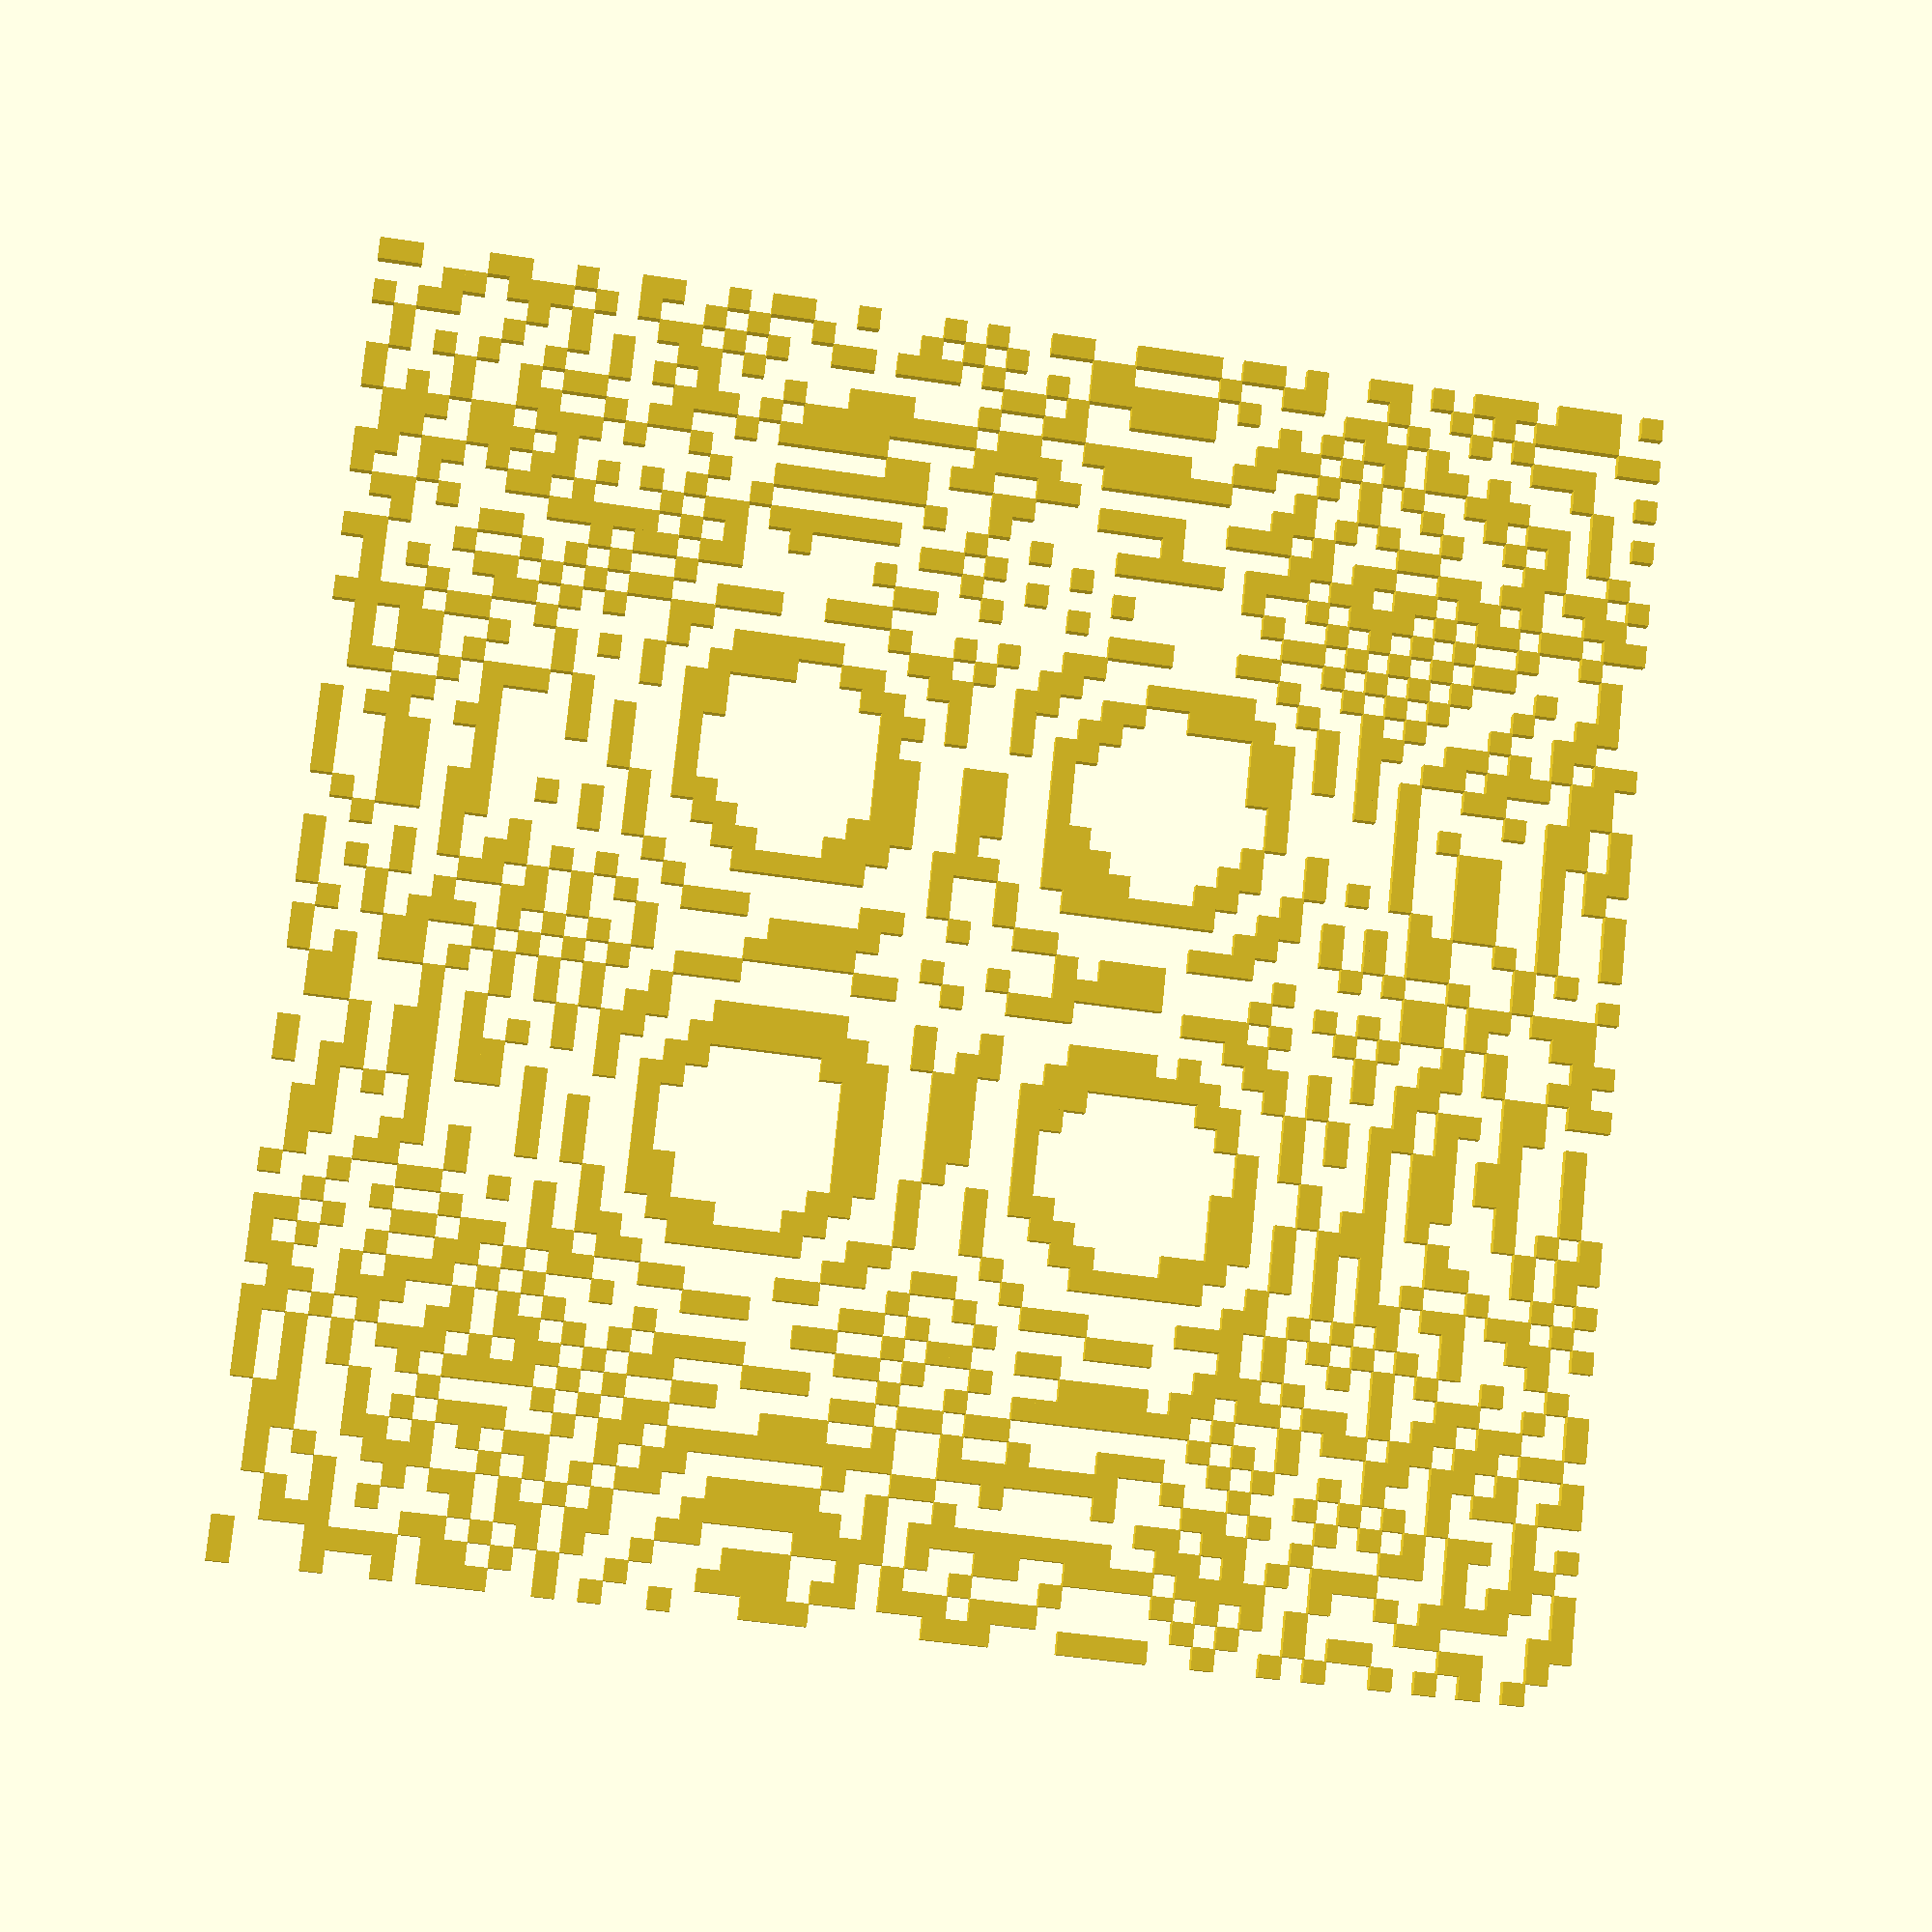
<openscad>
// Lens 3 - Agilus30 material
$fn = 20; // Resolution for curved surfaces

module agilus_voxels() {
    translate([0.00, 0.00, 0.50]) cube([0.50, 0.50, 0.25]);
    translate([0.00, 1.00, 0.50]) cube([0.50, 0.50, 0.25]);
    translate([0.00, 1.50, 0.50]) cube([0.50, 0.50, 0.25]);
    translate([0.00, 2.00, 0.50]) cube([0.50, 0.50, 0.25]);
    translate([0.00, 3.00, 0.50]) cube([0.50, 0.50, 0.25]);
    translate([0.00, 3.50, 0.50]) cube([0.50, 0.50, 0.25]);
    translate([0.00, 4.00, 0.50]) cube([0.50, 0.50, 0.25]);
    translate([0.00, 5.00, 0.50]) cube([0.50, 0.50, 0.25]);
    translate([0.00, 6.00, 0.50]) cube([0.50, 0.50, 0.25]);
    translate([0.00, 6.50, 0.50]) cube([0.50, 0.50, 0.25]);
    translate([0.00, 8.00, 0.50]) cube([0.50, 0.50, 0.25]);
    translate([0.00, 9.00, 0.50]) cube([0.50, 0.50, 0.25]);
    translate([0.00, 9.50, 0.50]) cube([0.50, 0.50, 0.25]);
    translate([0.00, 10.50, 0.50]) cube([0.50, 0.50, 0.25]);
    translate([0.00, 11.00, 0.50]) cube([0.50, 0.50, 0.25]);
    translate([0.00, 11.50, 0.50]) cube([0.50, 0.50, 0.25]);
    translate([0.00, 12.00, 0.50]) cube([0.50, 0.50, 0.25]);
    translate([0.00, 13.50, 0.50]) cube([0.50, 0.50, 0.25]);
    translate([0.00, 14.00, 0.50]) cube([0.50, 0.50, 0.25]);
    translate([0.00, 15.50, 0.50]) cube([0.50, 0.50, 0.25]);
    translate([0.00, 16.50, 0.50]) cube([0.50, 0.50, 0.25]);
    translate([0.00, 18.50, 0.50]) cube([0.50, 0.50, 0.25]);
    translate([0.00, 20.00, 0.50]) cube([0.50, 0.50, 0.25]);
    translate([0.00, 20.50, 0.50]) cube([0.50, 0.50, 0.25]);
    translate([0.00, 21.50, 0.50]) cube([0.50, 0.50, 0.25]);
    translate([0.00, 23.00, 0.50]) cube([0.50, 0.50, 0.25]);
    translate([0.00, 23.50, 0.50]) cube([0.50, 0.50, 0.25]);
    translate([0.00, 25.00, 0.50]) cube([0.50, 0.50, 0.25]);
    translate([0.00, 26.50, 0.50]) cube([0.50, 0.50, 0.25]);
    translate([0.00, 27.00, 0.50]) cube([0.50, 0.50, 0.25]);
    translate([0.00, 29.00, 0.50]) cube([0.50, 0.50, 0.25]);
    translate([0.00, 29.50, 0.50]) cube([0.50, 0.50, 0.25]);
    translate([0.50, 1.00, 0.50]) cube([0.50, 0.50, 0.25]);
    translate([0.50, 1.50, 0.50]) cube([0.50, 0.50, 0.25]);
    translate([0.50, 2.00, 0.50]) cube([0.50, 0.50, 0.25]);
    translate([0.50, 2.50, 0.50]) cube([0.50, 0.50, 0.25]);
    translate([0.50, 3.50, 0.50]) cube([0.50, 0.50, 0.25]);
    translate([0.50, 4.50, 0.50]) cube([0.50, 0.50, 0.25]);
    translate([0.50, 6.00, 0.50]) cube([0.50, 0.50, 0.25]);
    translate([0.50, 8.00, 0.50]) cube([0.50, 0.50, 0.25]);
    translate([0.50, 8.50, 0.50]) cube([0.50, 0.50, 0.25]);
    translate([0.50, 10.00, 0.50]) cube([0.50, 0.50, 0.25]);
    translate([0.50, 12.50, 0.50]) cube([0.50, 0.50, 0.25]);
    translate([0.50, 13.00, 0.50]) cube([0.50, 0.50, 0.25]);
    translate([0.50, 15.00, 0.50]) cube([0.50, 0.50, 0.25]);
    translate([0.50, 16.00, 0.50]) cube([0.50, 0.50, 0.25]);
    translate([0.50, 17.00, 0.50]) cube([0.50, 0.50, 0.25]);
    translate([0.50, 19.50, 0.50]) cube([0.50, 0.50, 0.25]);
    translate([0.50, 21.00, 0.50]) cube([0.50, 0.50, 0.25]);
    translate([0.50, 22.00, 0.50]) cube([0.50, 0.50, 0.25]);
    translate([0.50, 23.50, 0.50]) cube([0.50, 0.50, 0.25]);
    translate([0.50, 24.50, 0.50]) cube([0.50, 0.50, 0.25]);
    translate([0.50, 25.50, 0.50]) cube([0.50, 0.50, 0.25]);
    translate([0.50, 26.00, 0.50]) cube([0.50, 0.50, 0.25]);
    translate([0.50, 26.50, 0.50]) cube([0.50, 0.50, 0.25]);
    translate([0.50, 27.50, 0.50]) cube([0.50, 0.50, 0.25]);
    translate([0.50, 28.00, 0.50]) cube([0.50, 0.50, 0.25]);
    translate([1.00, 0.00, 0.50]) cube([0.50, 0.50, 0.25]);
    translate([1.00, 0.50, 0.50]) cube([0.50, 0.50, 0.25]);
    translate([1.00, 3.00, 0.50]) cube([0.50, 0.50, 0.25]);
    translate([1.00, 4.00, 0.50]) cube([0.50, 0.50, 0.25]);
    translate([1.00, 5.50, 0.50]) cube([0.50, 0.50, 0.25]);
    translate([1.00, 6.50, 0.50]) cube([0.50, 0.50, 0.25]);
    translate([1.00, 7.00, 0.50]) cube([0.50, 0.50, 0.25]);
    translate([1.00, 9.50, 0.50]) cube([0.50, 0.50, 0.25]);
    translate([1.00, 10.50, 0.50]) cube([0.50, 0.50, 0.25]);
    translate([1.00, 11.00, 0.50]) cube([0.50, 0.50, 0.25]);
    translate([1.00, 11.50, 0.50]) cube([0.50, 0.50, 0.25]);
    translate([1.00, 12.00, 0.50]) cube([0.50, 0.50, 0.25]);
    translate([1.00, 12.50, 0.50]) cube([0.50, 0.50, 0.25]);
    translate([1.00, 13.00, 0.50]) cube([0.50, 0.50, 0.25]);
    translate([1.00, 14.00, 0.50]) cube([0.50, 0.50, 0.25]);
    translate([1.00, 15.50, 0.50]) cube([0.50, 0.50, 0.25]);
    translate([1.00, 16.50, 0.50]) cube([0.50, 0.50, 0.25]);
    translate([1.00, 17.00, 0.50]) cube([0.50, 0.50, 0.25]);
    translate([1.00, 17.50, 0.50]) cube([0.50, 0.50, 0.25]);
    translate([1.00, 18.50, 0.50]) cube([0.50, 0.50, 0.25]);
    translate([1.00, 19.00, 0.50]) cube([0.50, 0.50, 0.25]);
    translate([1.00, 20.50, 0.50]) cube([0.50, 0.50, 0.25]);
    translate([1.00, 21.50, 0.50]) cube([0.50, 0.50, 0.25]);
    translate([1.00, 22.50, 0.50]) cube([0.50, 0.50, 0.25]);
    translate([1.00, 23.00, 0.50]) cube([0.50, 0.50, 0.25]);
    translate([1.00, 25.00, 0.50]) cube([0.50, 0.50, 0.25]);
    translate([1.00, 26.00, 0.50]) cube([0.50, 0.50, 0.25]);
    translate([1.00, 28.00, 0.50]) cube([0.50, 0.50, 0.25]);
    translate([1.00, 28.50, 0.50]) cube([0.50, 0.50, 0.25]);
    translate([1.00, 29.50, 0.50]) cube([0.50, 0.50, 0.25]);
    translate([1.50, 1.50, 0.50]) cube([0.50, 0.50, 0.25]);
    translate([1.50, 2.00, 0.50]) cube([0.50, 0.50, 0.25]);
    translate([1.50, 2.50, 0.50]) cube([0.50, 0.50, 0.25]);
    translate([1.50, 5.00, 0.50]) cube([0.50, 0.50, 0.25]);
    translate([1.50, 6.00, 0.50]) cube([0.50, 0.50, 0.25]);
    translate([1.50, 6.50, 0.50]) cube([0.50, 0.50, 0.25]);
    translate([1.50, 7.50, 0.50]) cube([0.50, 0.50, 0.25]);
    translate([1.50, 8.50, 0.50]) cube([0.50, 0.50, 0.25]);
    translate([1.50, 10.50, 0.50]) cube([0.50, 0.50, 0.25]);
    translate([1.50, 11.00, 0.50]) cube([0.50, 0.50, 0.25]);
    translate([1.50, 11.50, 0.50]) cube([0.50, 0.50, 0.25]);
    translate([1.50, 12.00, 0.50]) cube([0.50, 0.50, 0.25]);
    translate([1.50, 13.50, 0.50]) cube([0.50, 0.50, 0.25]);
    translate([1.50, 14.50, 0.50]) cube([0.50, 0.50, 0.25]);
    translate([1.50, 15.00, 0.50]) cube([0.50, 0.50, 0.25]);
    translate([1.50, 21.00, 0.50]) cube([0.50, 0.50, 0.25]);
    translate([1.50, 22.00, 0.50]) cube([0.50, 0.50, 0.25]);
    translate([1.50, 22.50, 0.50]) cube([0.50, 0.50, 0.25]);
    translate([1.50, 24.00, 0.50]) cube([0.50, 0.50, 0.25]);
    translate([1.50, 25.00, 0.50]) cube([0.50, 0.50, 0.25]);
    translate([1.50, 26.50, 0.50]) cube([0.50, 0.50, 0.25]);
    translate([1.50, 29.00, 0.50]) cube([0.50, 0.50, 0.25]);
    translate([2.00, 0.00, 0.50]) cube([0.50, 0.50, 0.25]);
    translate([2.00, 1.50, 0.50]) cube([0.50, 0.50, 0.25]);
    translate([2.00, 3.50, 0.50]) cube([0.50, 0.50, 0.25]);
    translate([2.00, 4.50, 0.50]) cube([0.50, 0.50, 0.25]);
    translate([2.00, 5.00, 0.50]) cube([0.50, 0.50, 0.25]);
    translate([2.00, 6.00, 0.50]) cube([0.50, 0.50, 0.25]);
    translate([2.00, 7.00, 0.50]) cube([0.50, 0.50, 0.25]);
    translate([2.00, 8.00, 0.50]) cube([0.50, 0.50, 0.25]);
    translate([2.00, 8.50, 0.50]) cube([0.50, 0.50, 0.25]);
    translate([2.00, 9.00, 0.50]) cube([0.50, 0.50, 0.25]);
    translate([2.00, 13.50, 0.50]) cube([0.50, 0.50, 0.25]);
    translate([2.00, 14.00, 0.50]) cube([0.50, 0.50, 0.25]);
    translate([2.00, 15.50, 0.50]) cube([0.50, 0.50, 0.25]);
    translate([2.00, 17.50, 0.50]) cube([0.50, 0.50, 0.25]);
    translate([2.00, 18.00, 0.50]) cube([0.50, 0.50, 0.25]);
    translate([2.00, 18.50, 0.50]) cube([0.50, 0.50, 0.25]);
    translate([2.00, 20.00, 0.50]) cube([0.50, 0.50, 0.25]);
    translate([2.00, 22.00, 0.50]) cube([0.50, 0.50, 0.25]);
    translate([2.00, 23.00, 0.50]) cube([0.50, 0.50, 0.25]);
    translate([2.00, 24.00, 0.50]) cube([0.50, 0.50, 0.25]);
    translate([2.00, 25.50, 0.50]) cube([0.50, 0.50, 0.25]);
    translate([2.00, 27.00, 0.50]) cube([0.50, 0.50, 0.25]);
    translate([2.00, 28.00, 0.50]) cube([0.50, 0.50, 0.25]);
    translate([2.00, 29.00, 0.50]) cube([0.50, 0.50, 0.25]);
    translate([2.50, 1.00, 0.50]) cube([0.50, 0.50, 0.25]);
    translate([2.50, 3.00, 0.50]) cube([0.50, 0.50, 0.25]);
    translate([2.50, 3.50, 0.50]) cube([0.50, 0.50, 0.25]);
    translate([2.50, 4.00, 0.50]) cube([0.50, 0.50, 0.25]);
    translate([2.50, 5.50, 0.50]) cube([0.50, 0.50, 0.25]);
    translate([2.50, 6.50, 0.50]) cube([0.50, 0.50, 0.25]);
    translate([2.50, 7.50, 0.50]) cube([0.50, 0.50, 0.25]);
    translate([2.50, 9.00, 0.50]) cube([0.50, 0.50, 0.25]);
    translate([2.50, 9.50, 0.50]) cube([0.50, 0.50, 0.25]);
    translate([2.50, 11.00, 0.50]) cube([0.50, 0.50, 0.25]);
    translate([2.50, 11.50, 0.50]) cube([0.50, 0.50, 0.25]);
    translate([2.50, 12.00, 0.50]) cube([0.50, 0.50, 0.25]);
    translate([2.50, 12.50, 0.50]) cube([0.50, 0.50, 0.25]);
    translate([2.50, 13.00, 0.50]) cube([0.50, 0.50, 0.25]);
    translate([2.50, 14.50, 0.50]) cube([0.50, 0.50, 0.25]);
    translate([2.50, 15.00, 0.50]) cube([0.50, 0.50, 0.25]);
    translate([2.50, 16.00, 0.50]) cube([0.50, 0.50, 0.25]);
    translate([2.50, 16.50, 0.50]) cube([0.50, 0.50, 0.25]);
    translate([2.50, 17.00, 0.50]) cube([0.50, 0.50, 0.25]);
    translate([2.50, 17.50, 0.50]) cube([0.50, 0.50, 0.25]);
    translate([2.50, 18.00, 0.50]) cube([0.50, 0.50, 0.25]);
    translate([2.50, 18.50, 0.50]) cube([0.50, 0.50, 0.25]);
    translate([2.50, 19.00, 0.50]) cube([0.50, 0.50, 0.25]);
    translate([2.50, 19.50, 0.50]) cube([0.50, 0.50, 0.25]);
    translate([2.50, 20.50, 0.50]) cube([0.50, 0.50, 0.25]);
    translate([2.50, 21.50, 0.50]) cube([0.50, 0.50, 0.25]);
    translate([2.50, 22.00, 0.50]) cube([0.50, 0.50, 0.25]);
    translate([2.50, 22.50, 0.50]) cube([0.50, 0.50, 0.25]);
    translate([2.50, 24.50, 0.50]) cube([0.50, 0.50, 0.25]);
    translate([2.50, 25.00, 0.50]) cube([0.50, 0.50, 0.25]);
    translate([2.50, 26.00, 0.50]) cube([0.50, 0.50, 0.25]);
    translate([2.50, 27.50, 0.50]) cube([0.50, 0.50, 0.25]);
    translate([2.50, 29.50, 0.50]) cube([0.50, 0.50, 0.25]);
    translate([3.00, 0.00, 0.50]) cube([0.50, 0.50, 0.25]);
    translate([3.00, 1.00, 0.50]) cube([0.50, 0.50, 0.25]);
    translate([3.00, 2.00, 0.50]) cube([0.50, 0.50, 0.25]);
    translate([3.00, 2.50, 0.50]) cube([0.50, 0.50, 0.25]);
    translate([3.00, 3.50, 0.50]) cube([0.50, 0.50, 0.25]);
    translate([3.00, 5.00, 0.50]) cube([0.50, 0.50, 0.25]);
    translate([3.00, 6.50, 0.50]) cube([0.50, 0.50, 0.25]);
    translate([3.00, 8.00, 0.50]) cube([0.50, 0.50, 0.25]);
    translate([3.00, 10.00, 0.50]) cube([0.50, 0.50, 0.25]);
    translate([3.00, 10.50, 0.50]) cube([0.50, 0.50, 0.25]);
    translate([3.00, 11.00, 0.50]) cube([0.50, 0.50, 0.25]);
    translate([3.00, 11.50, 0.50]) cube([0.50, 0.50, 0.25]);
    translate([3.00, 12.00, 0.50]) cube([0.50, 0.50, 0.25]);
    translate([3.00, 12.50, 0.50]) cube([0.50, 0.50, 0.25]);
    translate([3.00, 14.00, 0.50]) cube([0.50, 0.50, 0.25]);
    translate([3.00, 14.50, 0.50]) cube([0.50, 0.50, 0.25]);
    translate([3.00, 15.00, 0.50]) cube([0.50, 0.50, 0.25]);
    translate([3.00, 15.50, 0.50]) cube([0.50, 0.50, 0.25]);
    translate([3.00, 18.00, 0.50]) cube([0.50, 0.50, 0.25]);
    translate([3.00, 18.50, 0.50]) cube([0.50, 0.50, 0.25]);
    translate([3.00, 19.00, 0.50]) cube([0.50, 0.50, 0.25]);
    translate([3.00, 19.50, 0.50]) cube([0.50, 0.50, 0.25]);
    translate([3.00, 20.00, 0.50]) cube([0.50, 0.50, 0.25]);
    translate([3.00, 21.00, 0.50]) cube([0.50, 0.50, 0.25]);
    translate([3.00, 22.50, 0.50]) cube([0.50, 0.50, 0.25]);
    translate([3.00, 23.00, 0.50]) cube([0.50, 0.50, 0.25]);
    translate([3.00, 24.00, 0.50]) cube([0.50, 0.50, 0.25]);
    translate([3.00, 25.50, 0.50]) cube([0.50, 0.50, 0.25]);
    translate([3.00, 26.00, 0.50]) cube([0.50, 0.50, 0.25]);
    translate([3.00, 27.50, 0.50]) cube([0.50, 0.50, 0.25]);
    translate([3.00, 28.50, 0.50]) cube([0.50, 0.50, 0.25]);
    translate([3.00, 29.50, 0.50]) cube([0.50, 0.50, 0.25]);
    translate([3.50, 1.00, 0.50]) cube([0.50, 0.50, 0.25]);
    translate([3.50, 2.00, 0.50]) cube([0.50, 0.50, 0.25]);
    translate([3.50, 3.00, 0.50]) cube([0.50, 0.50, 0.25]);
    translate([3.50, 4.50, 0.50]) cube([0.50, 0.50, 0.25]);
    translate([3.50, 6.00, 0.50]) cube([0.50, 0.50, 0.25]);
    translate([3.50, 7.00, 0.50]) cube([0.50, 0.50, 0.25]);
    translate([3.50, 8.00, 0.50]) cube([0.50, 0.50, 0.25]);
    translate([3.50, 8.50, 0.50]) cube([0.50, 0.50, 0.25]);
    translate([3.50, 13.50, 0.50]) cube([0.50, 0.50, 0.25]);
    translate([3.50, 14.00, 0.50]) cube([0.50, 0.50, 0.25]);
    translate([3.50, 15.50, 0.50]) cube([0.50, 0.50, 0.25]);
    translate([3.50, 16.00, 0.50]) cube([0.50, 0.50, 0.25]);
    translate([3.50, 17.00, 0.50]) cube([0.50, 0.50, 0.25]);
    translate([3.50, 17.50, 0.50]) cube([0.50, 0.50, 0.25]);
    translate([3.50, 22.00, 0.50]) cube([0.50, 0.50, 0.25]);
    translate([3.50, 23.50, 0.50]) cube([0.50, 0.50, 0.25]);
    translate([3.50, 24.50, 0.50]) cube([0.50, 0.50, 0.25]);
    translate([3.50, 25.00, 0.50]) cube([0.50, 0.50, 0.25]);
    translate([3.50, 25.50, 0.50]) cube([0.50, 0.50, 0.25]);
    translate([3.50, 26.50, 0.50]) cube([0.50, 0.50, 0.25]);
    translate([3.50, 27.00, 0.50]) cube([0.50, 0.50, 0.25]);
    translate([3.50, 28.00, 0.50]) cube([0.50, 0.50, 0.25]);
    translate([3.50, 28.50, 0.50]) cube([0.50, 0.50, 0.25]);
    translate([3.50, 29.00, 0.50]) cube([0.50, 0.50, 0.25]);
    translate([4.00, 0.50, 0.50]) cube([0.50, 0.50, 0.25]);
    translate([4.00, 2.00, 0.50]) cube([0.50, 0.50, 0.25]);
    translate([4.00, 2.50, 0.50]) cube([0.50, 0.50, 0.25]);
    translate([4.00, 5.00, 0.50]) cube([0.50, 0.50, 0.25]);
    translate([4.00, 5.50, 0.50]) cube([0.50, 0.50, 0.25]);
    translate([4.00, 7.50, 0.50]) cube([0.50, 0.50, 0.25]);
    translate([4.00, 8.50, 0.50]) cube([0.50, 0.50, 0.25]);
    translate([4.00, 9.00, 0.50]) cube([0.50, 0.50, 0.25]);
    translate([4.00, 9.50, 0.50]) cube([0.50, 0.50, 0.25]);
    translate([4.00, 11.00, 0.50]) cube([0.50, 0.50, 0.25]);
    translate([4.00, 11.50, 0.50]) cube([0.50, 0.50, 0.25]);
    translate([4.00, 12.00, 0.50]) cube([0.50, 0.50, 0.25]);
    translate([4.00, 12.50, 0.50]) cube([0.50, 0.50, 0.25]);
    translate([4.00, 14.50, 0.50]) cube([0.50, 0.50, 0.25]);
    translate([4.00, 15.00, 0.50]) cube([0.50, 0.50, 0.25]);
    translate([4.00, 17.00, 0.50]) cube([0.50, 0.50, 0.25]);
    translate([4.00, 17.50, 0.50]) cube([0.50, 0.50, 0.25]);
    translate([4.00, 18.00, 0.50]) cube([0.50, 0.50, 0.25]);
    translate([4.00, 18.50, 0.50]) cube([0.50, 0.50, 0.25]);
    translate([4.00, 19.00, 0.50]) cube([0.50, 0.50, 0.25]);
    translate([4.00, 19.50, 0.50]) cube([0.50, 0.50, 0.25]);
    translate([4.00, 20.00, 0.50]) cube([0.50, 0.50, 0.25]);
    translate([4.00, 21.50, 0.50]) cube([0.50, 0.50, 0.25]);
    translate([4.00, 25.00, 0.50]) cube([0.50, 0.50, 0.25]);
    translate([4.00, 26.00, 0.50]) cube([0.50, 0.50, 0.25]);
    translate([4.00, 26.50, 0.50]) cube([0.50, 0.50, 0.25]);
    translate([4.00, 27.00, 0.50]) cube([0.50, 0.50, 0.25]);
    translate([4.00, 28.50, 0.50]) cube([0.50, 0.50, 0.25]);
    translate([4.00, 29.00, 0.50]) cube([0.50, 0.50, 0.25]);
    translate([4.50, 0.00, 0.50]) cube([0.50, 0.50, 0.25]);
    translate([4.50, 1.00, 0.50]) cube([0.50, 0.50, 0.25]);
    translate([4.50, 1.50, 0.50]) cube([0.50, 0.50, 0.25]);
    translate([4.50, 2.50, 0.50]) cube([0.50, 0.50, 0.25]);
    translate([4.50, 3.00, 0.50]) cube([0.50, 0.50, 0.25]);
    translate([4.50, 4.00, 0.50]) cube([0.50, 0.50, 0.25]);
    translate([4.50, 4.50, 0.50]) cube([0.50, 0.50, 0.25]);
    translate([4.50, 6.00, 0.50]) cube([0.50, 0.50, 0.25]);
    translate([4.50, 6.50, 0.50]) cube([0.50, 0.50, 0.25]);
    translate([4.50, 7.50, 0.50]) cube([0.50, 0.50, 0.25]);
    translate([4.50, 8.00, 0.50]) cube([0.50, 0.50, 0.25]);
    translate([4.50, 11.00, 0.50]) cube([0.50, 0.50, 0.25]);
    translate([4.50, 15.00, 0.50]) cube([0.50, 0.50, 0.25]);
    translate([4.50, 16.50, 0.50]) cube([0.50, 0.50, 0.25]);
    translate([4.50, 20.50, 0.50]) cube([0.50, 0.50, 0.25]);
    translate([4.50, 22.00, 0.50]) cube([0.50, 0.50, 0.25]);
    translate([4.50, 23.00, 0.50]) cube([0.50, 0.50, 0.25]);
    translate([4.50, 24.00, 0.50]) cube([0.50, 0.50, 0.25]);
    translate([4.50, 25.00, 0.50]) cube([0.50, 0.50, 0.25]);
    translate([4.50, 25.50, 0.50]) cube([0.50, 0.50, 0.25]);
    translate([4.50, 26.50, 0.50]) cube([0.50, 0.50, 0.25]);
    translate([4.50, 27.50, 0.50]) cube([0.50, 0.50, 0.25]);
    translate([4.50, 28.00, 0.50]) cube([0.50, 0.50, 0.25]);
    translate([4.50, 29.00, 0.50]) cube([0.50, 0.50, 0.25]);
    translate([4.50, 29.50, 0.50]) cube([0.50, 0.50, 0.25]);
    translate([5.00, 0.50, 0.50]) cube([0.50, 0.50, 0.25]);
    translate([5.00, 1.00, 0.50]) cube([0.50, 0.50, 0.25]);
    translate([5.00, 2.50, 0.50]) cube([0.50, 0.50, 0.25]);
    translate([5.00, 3.50, 0.50]) cube([0.50, 0.50, 0.25]);
    translate([5.00, 4.00, 0.50]) cube([0.50, 0.50, 0.25]);
    translate([5.00, 5.00, 0.50]) cube([0.50, 0.50, 0.25]);
    translate([5.00, 5.50, 0.50]) cube([0.50, 0.50, 0.25]);
    translate([5.00, 6.50, 0.50]) cube([0.50, 0.50, 0.25]);
    translate([5.00, 7.00, 0.50]) cube([0.50, 0.50, 0.25]);
    translate([5.00, 8.00, 0.50]) cube([0.50, 0.50, 0.25]);
    translate([5.00, 8.50, 0.50]) cube([0.50, 0.50, 0.25]);
    translate([5.00, 9.00, 0.50]) cube([0.50, 0.50, 0.25]);
    translate([5.00, 10.00, 0.50]) cube([0.50, 0.50, 0.25]);
    translate([5.00, 10.50, 0.50]) cube([0.50, 0.50, 0.25]);
    translate([5.00, 11.00, 0.50]) cube([0.50, 0.50, 0.25]);
    translate([5.00, 11.50, 0.50]) cube([0.50, 0.50, 0.25]);
    translate([5.00, 12.00, 0.50]) cube([0.50, 0.50, 0.25]);
    translate([5.00, 14.00, 0.50]) cube([0.50, 0.50, 0.25]);
    translate([5.00, 15.50, 0.50]) cube([0.50, 0.50, 0.25]);
    translate([5.00, 17.50, 0.50]) cube([0.50, 0.50, 0.25]);
    translate([5.00, 18.00, 0.50]) cube([0.50, 0.50, 0.25]);
    translate([5.00, 18.50, 0.50]) cube([0.50, 0.50, 0.25]);
    translate([5.00, 19.00, 0.50]) cube([0.50, 0.50, 0.25]);
    translate([5.00, 19.50, 0.50]) cube([0.50, 0.50, 0.25]);
    translate([5.00, 20.00, 0.50]) cube([0.50, 0.50, 0.25]);
    translate([5.00, 21.00, 0.50]) cube([0.50, 0.50, 0.25]);
    translate([5.00, 21.50, 0.50]) cube([0.50, 0.50, 0.25]);
    translate([5.00, 22.50, 0.50]) cube([0.50, 0.50, 0.25]);
    translate([5.00, 24.50, 0.50]) cube([0.50, 0.50, 0.25]);
    translate([5.00, 25.50, 0.50]) cube([0.50, 0.50, 0.25]);
    translate([5.00, 26.00, 0.50]) cube([0.50, 0.50, 0.25]);
    translate([5.00, 28.00, 0.50]) cube([0.50, 0.50, 0.25]);
    translate([5.00, 29.50, 0.50]) cube([0.50, 0.50, 0.25]);
    translate([5.50, 0.00, 0.50]) cube([0.50, 0.50, 0.25]);
    translate([5.50, 0.50, 0.50]) cube([0.50, 0.50, 0.25]);
    translate([5.50, 1.50, 0.50]) cube([0.50, 0.50, 0.25]);
    translate([5.50, 2.00, 0.50]) cube([0.50, 0.50, 0.25]);
    translate([5.50, 3.00, 0.50]) cube([0.50, 0.50, 0.25]);
    translate([5.50, 3.50, 0.50]) cube([0.50, 0.50, 0.25]);
    translate([5.50, 4.50, 0.50]) cube([0.50, 0.50, 0.25]);
    translate([5.50, 5.50, 0.50]) cube([0.50, 0.50, 0.25]);
    translate([5.50, 6.00, 0.50]) cube([0.50, 0.50, 0.25]);
    translate([5.50, 6.50, 0.50]) cube([0.50, 0.50, 0.25]);
    translate([5.50, 7.50, 0.50]) cube([0.50, 0.50, 0.25]);
    translate([5.50, 9.00, 0.50]) cube([0.50, 0.50, 0.25]);
    translate([5.50, 13.00, 0.50]) cube([0.50, 0.50, 0.25]);
    translate([5.50, 15.00, 0.50]) cube([0.50, 0.50, 0.25]);
    translate([5.50, 16.00, 0.50]) cube([0.50, 0.50, 0.25]);
    translate([5.50, 16.50, 0.50]) cube([0.50, 0.50, 0.25]);
    translate([5.50, 19.50, 0.50]) cube([0.50, 0.50, 0.25]);
    translate([5.50, 21.00, 0.50]) cube([0.50, 0.50, 0.25]);
    translate([5.50, 22.00, 0.50]) cube([0.50, 0.50, 0.25]);
    translate([5.50, 23.00, 0.50]) cube([0.50, 0.50, 0.25]);
    translate([5.50, 23.50, 0.50]) cube([0.50, 0.50, 0.25]);
    translate([5.50, 24.00, 0.50]) cube([0.50, 0.50, 0.25]);
    translate([5.50, 24.50, 0.50]) cube([0.50, 0.50, 0.25]);
    translate([5.50, 25.00, 0.50]) cube([0.50, 0.50, 0.25]);
    translate([5.50, 27.50, 0.50]) cube([0.50, 0.50, 0.25]);
    translate([5.50, 28.50, 0.50]) cube([0.50, 0.50, 0.25]);
    translate([5.50, 29.00, 0.50]) cube([0.50, 0.50, 0.25]);
    translate([6.00, 1.00, 0.50]) cube([0.50, 0.50, 0.25]);
    translate([6.00, 2.50, 0.50]) cube([0.50, 0.50, 0.25]);
    translate([6.00, 4.00, 0.50]) cube([0.50, 0.50, 0.25]);
    translate([6.00, 5.00, 0.50]) cube([0.50, 0.50, 0.25]);
    translate([6.00, 6.00, 0.50]) cube([0.50, 0.50, 0.25]);
    translate([6.00, 7.00, 0.50]) cube([0.50, 0.50, 0.25]);
    translate([6.00, 8.50, 0.50]) cube([0.50, 0.50, 0.25]);
    translate([6.00, 12.00, 0.50]) cube([0.50, 0.50, 0.25]);
    translate([6.00, 14.00, 0.50]) cube([0.50, 0.50, 0.25]);
    translate([6.00, 15.50, 0.50]) cube([0.50, 0.50, 0.25]);
    translate([6.00, 17.50, 0.50]) cube([0.50, 0.50, 0.25]);
    translate([6.00, 21.00, 0.50]) cube([0.50, 0.50, 0.25]);
    translate([6.00, 21.50, 0.50]) cube([0.50, 0.50, 0.25]);
    translate([6.00, 22.50, 0.50]) cube([0.50, 0.50, 0.25]);
    translate([6.00, 23.00, 0.50]) cube([0.50, 0.50, 0.25]);
    translate([6.00, 24.00, 0.50]) cube([0.50, 0.50, 0.25]);
    translate([6.00, 26.00, 0.50]) cube([0.50, 0.50, 0.25]);
    translate([6.00, 26.50, 0.50]) cube([0.50, 0.50, 0.25]);
    translate([6.00, 28.50, 0.50]) cube([0.50, 0.50, 0.25]);
    translate([6.50, 0.50, 0.50]) cube([0.50, 0.50, 0.25]);
    translate([6.50, 3.00, 0.50]) cube([0.50, 0.50, 0.25]);
    translate([6.50, 3.50, 0.50]) cube([0.50, 0.50, 0.25]);
    translate([6.50, 4.50, 0.50]) cube([0.50, 0.50, 0.25]);
    translate([6.50, 5.50, 0.50]) cube([0.50, 0.50, 0.25]);
    translate([6.50, 6.50, 0.50]) cube([0.50, 0.50, 0.25]);
    translate([6.50, 7.50, 0.50]) cube([0.50, 0.50, 0.25]);
    translate([6.50, 8.00, 0.50]) cube([0.50, 0.50, 0.25]);
    translate([6.50, 13.00, 0.50]) cube([0.50, 0.50, 0.25]);
    translate([6.50, 15.00, 0.50]) cube([0.50, 0.50, 0.25]);
    translate([6.50, 16.50, 0.50]) cube([0.50, 0.50, 0.25]);
    translate([6.50, 17.00, 0.50]) cube([0.50, 0.50, 0.25]);
    translate([6.50, 22.00, 0.50]) cube([0.50, 0.50, 0.25]);
    translate([6.50, 23.50, 0.50]) cube([0.50, 0.50, 0.25]);
    translate([6.50, 24.50, 0.50]) cube([0.50, 0.50, 0.25]);
    translate([6.50, 25.50, 0.50]) cube([0.50, 0.50, 0.25]);
    translate([6.50, 27.00, 0.50]) cube([0.50, 0.50, 0.25]);
    translate([6.50, 29.00, 0.50]) cube([0.50, 0.50, 0.25]);
    translate([6.50, 29.50, 0.50]) cube([0.50, 0.50, 0.25]);
    translate([7.00, 0.50, 0.50]) cube([0.50, 0.50, 0.25]);
    translate([7.00, 2.00, 0.50]) cube([0.50, 0.50, 0.25]);
    translate([7.00, 4.00, 0.50]) cube([0.50, 0.50, 0.25]);
    translate([7.00, 5.00, 0.50]) cube([0.50, 0.50, 0.25]);
    translate([7.00, 6.00, 0.50]) cube([0.50, 0.50, 0.25]);
    translate([7.00, 7.00, 0.50]) cube([0.50, 0.50, 0.25]);
    translate([7.00, 8.50, 0.50]) cube([0.50, 0.50, 0.25]);
    translate([7.00, 9.00, 0.50]) cube([0.50, 0.50, 0.25]);
    translate([7.00, 11.00, 0.50]) cube([0.50, 0.50, 0.25]);
    translate([7.00, 11.50, 0.50]) cube([0.50, 0.50, 0.25]);
    translate([7.00, 12.00, 0.50]) cube([0.50, 0.50, 0.25]);
    translate([7.00, 17.50, 0.50]) cube([0.50, 0.50, 0.25]);
    translate([7.00, 18.00, 0.50]) cube([0.50, 0.50, 0.25]);
    translate([7.00, 18.50, 0.50]) cube([0.50, 0.50, 0.25]);
    translate([7.00, 20.00, 0.50]) cube([0.50, 0.50, 0.25]);
    translate([7.00, 20.50, 0.50]) cube([0.50, 0.50, 0.25]);
    translate([7.00, 21.00, 0.50]) cube([0.50, 0.50, 0.25]);
    translate([7.00, 22.50, 0.50]) cube([0.50, 0.50, 0.25]);
    translate([7.00, 23.00, 0.50]) cube([0.50, 0.50, 0.25]);
    translate([7.00, 24.00, 0.50]) cube([0.50, 0.50, 0.25]);
    translate([7.00, 25.00, 0.50]) cube([0.50, 0.50, 0.25]);
    translate([7.00, 26.00, 0.50]) cube([0.50, 0.50, 0.25]);
    translate([7.00, 26.50, 0.50]) cube([0.50, 0.50, 0.25]);
    translate([7.00, 28.00, 0.50]) cube([0.50, 0.50, 0.25]);
    translate([7.00, 29.00, 0.50]) cube([0.50, 0.50, 0.25]);
    translate([7.50, 0.50, 0.50]) cube([0.50, 0.50, 0.25]);
    translate([7.50, 1.00, 0.50]) cube([0.50, 0.50, 0.25]);
    translate([7.50, 2.50, 0.50]) cube([0.50, 0.50, 0.25]);
    translate([7.50, 4.50, 0.50]) cube([0.50, 0.50, 0.25]);
    translate([7.50, 5.50, 0.50]) cube([0.50, 0.50, 0.25]);
    translate([7.50, 6.50, 0.50]) cube([0.50, 0.50, 0.25]);
    translate([7.50, 8.00, 0.50]) cube([0.50, 0.50, 0.25]);
    translate([7.50, 12.50, 0.50]) cube([0.50, 0.50, 0.25]);
    translate([7.50, 13.00, 0.50]) cube([0.50, 0.50, 0.25]);
    translate([7.50, 14.50, 0.50]) cube([0.50, 0.50, 0.25]);
    translate([7.50, 15.50, 0.50]) cube([0.50, 0.50, 0.25]);
    translate([7.50, 17.00, 0.50]) cube([0.50, 0.50, 0.25]);
    translate([7.50, 21.50, 0.50]) cube([0.50, 0.50, 0.25]);
    translate([7.50, 22.00, 0.50]) cube([0.50, 0.50, 0.25]);
    translate([7.50, 23.50, 0.50]) cube([0.50, 0.50, 0.25]);
    translate([7.50, 24.50, 0.50]) cube([0.50, 0.50, 0.25]);
    translate([7.50, 25.50, 0.50]) cube([0.50, 0.50, 0.25]);
    translate([7.50, 26.00, 0.50]) cube([0.50, 0.50, 0.25]);
    translate([7.50, 27.50, 0.50]) cube([0.50, 0.50, 0.25]);
    translate([7.50, 29.00, 0.50]) cube([0.50, 0.50, 0.25]);
    translate([8.00, 1.00, 0.50]) cube([0.50, 0.50, 0.25]);
    translate([8.00, 1.50, 0.50]) cube([0.50, 0.50, 0.25]);
    translate([8.00, 3.00, 0.50]) cube([0.50, 0.50, 0.25]);
    translate([8.00, 5.00, 0.50]) cube([0.50, 0.50, 0.25]);
    translate([8.00, 6.00, 0.50]) cube([0.50, 0.50, 0.25]);
    translate([8.00, 7.50, 0.50]) cube([0.50, 0.50, 0.25]);
    translate([8.00, 9.00, 0.50]) cube([0.50, 0.50, 0.25]);
    translate([8.00, 9.50, 0.50]) cube([0.50, 0.50, 0.25]);
    translate([8.00, 10.00, 0.50]) cube([0.50, 0.50, 0.25]);
    translate([8.00, 10.50, 0.50]) cube([0.50, 0.50, 0.25]);
    translate([8.00, 11.00, 0.50]) cube([0.50, 0.50, 0.25]);
    translate([8.00, 13.00, 0.50]) cube([0.50, 0.50, 0.25]);
    translate([8.00, 13.50, 0.50]) cube([0.50, 0.50, 0.25]);
    translate([8.00, 15.00, 0.50]) cube([0.50, 0.50, 0.25]);
    translate([8.00, 16.00, 0.50]) cube([0.50, 0.50, 0.25]);
    translate([8.00, 16.50, 0.50]) cube([0.50, 0.50, 0.25]);
    translate([8.00, 18.50, 0.50]) cube([0.50, 0.50, 0.25]);
    translate([8.00, 19.00, 0.50]) cube([0.50, 0.50, 0.25]);
    translate([8.00, 19.50, 0.50]) cube([0.50, 0.50, 0.25]);
    translate([8.00, 20.00, 0.50]) cube([0.50, 0.50, 0.25]);
    translate([8.00, 20.50, 0.50]) cube([0.50, 0.50, 0.25]);
    translate([8.00, 22.00, 0.50]) cube([0.50, 0.50, 0.25]);
    translate([8.00, 25.00, 0.50]) cube([0.50, 0.50, 0.25]);
    translate([8.00, 26.50, 0.50]) cube([0.50, 0.50, 0.25]);
    translate([8.00, 27.00, 0.50]) cube([0.50, 0.50, 0.25]);
    translate([8.00, 28.00, 0.50]) cube([0.50, 0.50, 0.25]);
    translate([8.00, 28.50, 0.50]) cube([0.50, 0.50, 0.25]);
    translate([8.00, 29.00, 0.50]) cube([0.50, 0.50, 0.25]);
    translate([8.00, 29.50, 0.50]) cube([0.50, 0.50, 0.25]);
    translate([8.50, 0.00, 0.50]) cube([0.50, 0.50, 0.25]);
    translate([8.50, 0.50, 0.50]) cube([0.50, 0.50, 0.25]);
    translate([8.50, 1.50, 0.50]) cube([0.50, 0.50, 0.25]);
    translate([8.50, 2.50, 0.50]) cube([0.50, 0.50, 0.25]);
    translate([8.50, 3.50, 0.50]) cube([0.50, 0.50, 0.25]);
    translate([8.50, 4.00, 0.50]) cube([0.50, 0.50, 0.25]);
    translate([8.50, 5.50, 0.50]) cube([0.50, 0.50, 0.25]);
    translate([8.50, 6.00, 0.50]) cube([0.50, 0.50, 0.25]);
    translate([8.50, 7.00, 0.50]) cube([0.50, 0.50, 0.25]);
    translate([8.50, 8.50, 0.50]) cube([0.50, 0.50, 0.25]);
    translate([8.50, 9.00, 0.50]) cube([0.50, 0.50, 0.25]);
    translate([8.50, 9.50, 0.50]) cube([0.50, 0.50, 0.25]);
    translate([8.50, 10.00, 0.50]) cube([0.50, 0.50, 0.25]);
    translate([8.50, 11.50, 0.50]) cube([0.50, 0.50, 0.25]);
    translate([8.50, 12.00, 0.50]) cube([0.50, 0.50, 0.25]);
    translate([8.50, 13.50, 0.50]) cube([0.50, 0.50, 0.25]);
    translate([8.50, 14.00, 0.50]) cube([0.50, 0.50, 0.25]);
    translate([8.50, 15.50, 0.50]) cube([0.50, 0.50, 0.25]);
    translate([8.50, 16.00, 0.50]) cube([0.50, 0.50, 0.25]);
    translate([8.50, 17.50, 0.50]) cube([0.50, 0.50, 0.25]);
    translate([8.50, 18.00, 0.50]) cube([0.50, 0.50, 0.25]);
    translate([8.50, 19.50, 0.50]) cube([0.50, 0.50, 0.25]);
    translate([8.50, 20.00, 0.50]) cube([0.50, 0.50, 0.25]);
    translate([8.50, 20.50, 0.50]) cube([0.50, 0.50, 0.25]);
    translate([8.50, 21.00, 0.50]) cube([0.50, 0.50, 0.25]);
    translate([8.50, 22.50, 0.50]) cube([0.50, 0.50, 0.25]);
    translate([8.50, 23.50, 0.50]) cube([0.50, 0.50, 0.25]);
    translate([8.50, 24.50, 0.50]) cube([0.50, 0.50, 0.25]);
    translate([8.50, 26.00, 0.50]) cube([0.50, 0.50, 0.25]);
    translate([8.50, 27.50, 0.50]) cube([0.50, 0.50, 0.25]);
    translate([8.50, 28.00, 0.50]) cube([0.50, 0.50, 0.25]);
    translate([8.50, 29.00, 0.50]) cube([0.50, 0.50, 0.25]);
    translate([9.00, 0.50, 0.50]) cube([0.50, 0.50, 0.25]);
    translate([9.00, 1.00, 0.50]) cube([0.50, 0.50, 0.25]);
    translate([9.00, 2.00, 0.50]) cube([0.50, 0.50, 0.25]);
    translate([9.00, 2.50, 0.50]) cube([0.50, 0.50, 0.25]);
    translate([9.00, 3.00, 0.50]) cube([0.50, 0.50, 0.25]);
    translate([9.00, 4.00, 0.50]) cube([0.50, 0.50, 0.25]);
    translate([9.00, 4.50, 0.50]) cube([0.50, 0.50, 0.25]);
    translate([9.00, 6.00, 0.50]) cube([0.50, 0.50, 0.25]);
    translate([9.00, 7.00, 0.50]) cube([0.50, 0.50, 0.25]);
    translate([9.00, 8.00, 0.50]) cube([0.50, 0.50, 0.25]);
    translate([9.00, 8.50, 0.50]) cube([0.50, 0.50, 0.25]);
    translate([9.00, 12.00, 0.50]) cube([0.50, 0.50, 0.25]);
    translate([9.00, 12.50, 0.50]) cube([0.50, 0.50, 0.25]);
    translate([9.00, 14.00, 0.50]) cube([0.50, 0.50, 0.25]);
    translate([9.00, 15.50, 0.50]) cube([0.50, 0.50, 0.25]);
    translate([9.00, 17.00, 0.50]) cube([0.50, 0.50, 0.25]);
    translate([9.00, 17.50, 0.50]) cube([0.50, 0.50, 0.25]);
    translate([9.00, 21.00, 0.50]) cube([0.50, 0.50, 0.25]);
    translate([9.00, 21.50, 0.50]) cube([0.50, 0.50, 0.25]);
    translate([9.00, 22.50, 0.50]) cube([0.50, 0.50, 0.25]);
    translate([9.00, 24.50, 0.50]) cube([0.50, 0.50, 0.25]);
    translate([9.00, 26.50, 0.50]) cube([0.50, 0.50, 0.25]);
    translate([9.00, 27.50, 0.50]) cube([0.50, 0.50, 0.25]);
    translate([9.00, 28.00, 0.50]) cube([0.50, 0.50, 0.25]);
    translate([9.00, 29.00, 0.50]) cube([0.50, 0.50, 0.25]);
    translate([9.50, 0.50, 0.50]) cube([0.50, 0.50, 0.25]);
    translate([9.50, 1.00, 0.50]) cube([0.50, 0.50, 0.25]);
    translate([9.50, 3.00, 0.50]) cube([0.50, 0.50, 0.25]);
    translate([9.50, 3.50, 0.50]) cube([0.50, 0.50, 0.25]);
    translate([9.50, 5.00, 0.50]) cube([0.50, 0.50, 0.25]);
    translate([9.50, 6.00, 0.50]) cube([0.50, 0.50, 0.25]);
    translate([9.50, 7.00, 0.50]) cube([0.50, 0.50, 0.25]);
    translate([9.50, 8.00, 0.50]) cube([0.50, 0.50, 0.25]);
    translate([9.50, 8.50, 0.50]) cube([0.50, 0.50, 0.25]);
    translate([9.50, 12.50, 0.50]) cube([0.50, 0.50, 0.25]);
    translate([9.50, 13.00, 0.50]) cube([0.50, 0.50, 0.25]);
    translate([9.50, 14.00, 0.50]) cube([0.50, 0.50, 0.25]);
    translate([9.50, 15.50, 0.50]) cube([0.50, 0.50, 0.25]);
    translate([9.50, 16.50, 0.50]) cube([0.50, 0.50, 0.25]);
    translate([9.50, 17.00, 0.50]) cube([0.50, 0.50, 0.25]);
    translate([9.50, 21.00, 0.50]) cube([0.50, 0.50, 0.25]);
    translate([9.50, 21.50, 0.50]) cube([0.50, 0.50, 0.25]);
    translate([9.50, 24.00, 0.50]) cube([0.50, 0.50, 0.25]);
    translate([9.50, 25.00, 0.50]) cube([0.50, 0.50, 0.25]);
    translate([9.50, 25.50, 0.50]) cube([0.50, 0.50, 0.25]);
    translate([9.50, 26.00, 0.50]) cube([0.50, 0.50, 0.25]);
    translate([9.50, 27.00, 0.50]) cube([0.50, 0.50, 0.25]);
    translate([9.50, 28.50, 0.50]) cube([0.50, 0.50, 0.25]);
    translate([9.50, 29.00, 0.50]) cube([0.50, 0.50, 0.25]);
    translate([10.00, 0.00, 0.50]) cube([0.50, 0.50, 0.25]);
    translate([10.00, 1.00, 0.50]) cube([0.50, 0.50, 0.25]);
    translate([10.00, 1.50, 0.50]) cube([0.50, 0.50, 0.25]);
    translate([10.00, 2.50, 0.50]) cube([0.50, 0.50, 0.25]);
    translate([10.00, 5.00, 0.50]) cube([0.50, 0.50, 0.25]);
    translate([10.00, 6.00, 0.50]) cube([0.50, 0.50, 0.25]);
    translate([10.00, 8.00, 0.50]) cube([0.50, 0.50, 0.25]);
    translate([10.00, 8.50, 0.50]) cube([0.50, 0.50, 0.25]);
    translate([10.00, 13.00, 0.50]) cube([0.50, 0.50, 0.25]);
    translate([10.00, 17.00, 0.50]) cube([0.50, 0.50, 0.25]);
    translate([10.00, 21.50, 0.50]) cube([0.50, 0.50, 0.25]);
    translate([10.00, 23.00, 0.50]) cube([0.50, 0.50, 0.25]);
    translate([10.00, 24.00, 0.50]) cube([0.50, 0.50, 0.25]);
    translate([10.00, 26.00, 0.50]) cube([0.50, 0.50, 0.25]);
    translate([10.00, 27.50, 0.50]) cube([0.50, 0.50, 0.25]);
    translate([10.00, 28.00, 0.50]) cube([0.50, 0.50, 0.25]);
    translate([10.50, 0.00, 0.50]) cube([0.50, 0.50, 0.25]);
    translate([10.50, 1.00, 0.50]) cube([0.50, 0.50, 0.25]);
    translate([10.50, 1.50, 0.50]) cube([0.50, 0.50, 0.25]);
    translate([10.50, 4.00, 0.50]) cube([0.50, 0.50, 0.25]);
    translate([10.50, 5.00, 0.50]) cube([0.50, 0.50, 0.25]);
    translate([10.50, 8.00, 0.50]) cube([0.50, 0.50, 0.25]);
    translate([10.50, 13.00, 0.50]) cube([0.50, 0.50, 0.25]);
    translate([10.50, 14.50, 0.50]) cube([0.50, 0.50, 0.25]);
    translate([10.50, 15.00, 0.50]) cube([0.50, 0.50, 0.25]);
    translate([10.50, 16.50, 0.50]) cube([0.50, 0.50, 0.25]);
    translate([10.50, 17.00, 0.50]) cube([0.50, 0.50, 0.25]);
    translate([10.50, 21.50, 0.50]) cube([0.50, 0.50, 0.25]);
    translate([10.50, 23.00, 0.50]) cube([0.50, 0.50, 0.25]);
    translate([10.50, 24.00, 0.50]) cube([0.50, 0.50, 0.25]);
    translate([10.50, 26.00, 0.50]) cube([0.50, 0.50, 0.25]);
    translate([10.50, 26.50, 0.50]) cube([0.50, 0.50, 0.25]);
    translate([10.50, 28.00, 0.50]) cube([0.50, 0.50, 0.25]);
    translate([10.50, 28.50, 0.50]) cube([0.50, 0.50, 0.25]);
    translate([10.50, 29.50, 0.50]) cube([0.50, 0.50, 0.25]);
    translate([11.00, 0.00, 0.50]) cube([0.50, 0.50, 0.25]);
    translate([11.00, 0.50, 0.50]) cube([0.50, 0.50, 0.25]);
    translate([11.00, 1.50, 0.50]) cube([0.50, 0.50, 0.25]);
    translate([11.00, 3.00, 0.50]) cube([0.50, 0.50, 0.25]);
    translate([11.00, 3.50, 0.50]) cube([0.50, 0.50, 0.25]);
    translate([11.00, 5.00, 0.50]) cube([0.50, 0.50, 0.25]);
    translate([11.00, 8.00, 0.50]) cube([0.50, 0.50, 0.25]);
    translate([11.00, 13.00, 0.50]) cube([0.50, 0.50, 0.25]);
    translate([11.00, 14.50, 0.50]) cube([0.50, 0.50, 0.25]);
    translate([11.00, 15.00, 0.50]) cube([0.50, 0.50, 0.25]);
    translate([11.00, 16.50, 0.50]) cube([0.50, 0.50, 0.25]);
    translate([11.00, 17.00, 0.50]) cube([0.50, 0.50, 0.25]);
    translate([11.00, 21.50, 0.50]) cube([0.50, 0.50, 0.25]);
    translate([11.00, 23.00, 0.50]) cube([0.50, 0.50, 0.25]);
    translate([11.00, 26.00, 0.50]) cube([0.50, 0.50, 0.25]);
    translate([11.00, 27.50, 0.50]) cube([0.50, 0.50, 0.25]);
    translate([11.00, 28.00, 0.50]) cube([0.50, 0.50, 0.25]);
    translate([11.00, 29.50, 0.50]) cube([0.50, 0.50, 0.25]);
    translate([11.50, 0.50, 0.50]) cube([0.50, 0.50, 0.25]);
    translate([11.50, 1.50, 0.50]) cube([0.50, 0.50, 0.25]);
    translate([11.50, 3.00, 0.50]) cube([0.50, 0.50, 0.25]);
    translate([11.50, 3.50, 0.50]) cube([0.50, 0.50, 0.25]);
    translate([11.50, 5.00, 0.50]) cube([0.50, 0.50, 0.25]);
    translate([11.50, 7.00, 0.50]) cube([0.50, 0.50, 0.25]);
    translate([11.50, 8.50, 0.50]) cube([0.50, 0.50, 0.25]);
    translate([11.50, 12.50, 0.50]) cube([0.50, 0.50, 0.25]);
    translate([11.50, 13.00, 0.50]) cube([0.50, 0.50, 0.25]);
    translate([11.50, 14.50, 0.50]) cube([0.50, 0.50, 0.25]);
    translate([11.50, 15.00, 0.50]) cube([0.50, 0.50, 0.25]);
    translate([11.50, 16.50, 0.50]) cube([0.50, 0.50, 0.25]);
    translate([11.50, 17.00, 0.50]) cube([0.50, 0.50, 0.25]);
    translate([11.50, 21.00, 0.50]) cube([0.50, 0.50, 0.25]);
    translate([11.50, 21.50, 0.50]) cube([0.50, 0.50, 0.25]);
    translate([11.50, 22.50, 0.50]) cube([0.50, 0.50, 0.25]);
    translate([11.50, 26.00, 0.50]) cube([0.50, 0.50, 0.25]);
    translate([11.50, 27.50, 0.50]) cube([0.50, 0.50, 0.25]);
    translate([11.50, 28.00, 0.50]) cube([0.50, 0.50, 0.25]);
    translate([11.50, 29.50, 0.50]) cube([0.50, 0.50, 0.25]);
    translate([12.00, 0.00, 0.50]) cube([0.50, 0.50, 0.25]);
    translate([12.00, 1.50, 0.50]) cube([0.50, 0.50, 0.25]);
    translate([12.00, 3.00, 0.50]) cube([0.50, 0.50, 0.25]);
    translate([12.00, 3.50, 0.50]) cube([0.50, 0.50, 0.25]);
    translate([12.00, 5.00, 0.50]) cube([0.50, 0.50, 0.25]);
    translate([12.00, 6.00, 0.50]) cube([0.50, 0.50, 0.25]);
    translate([12.00, 7.00, 0.50]) cube([0.50, 0.50, 0.25]);
    translate([12.00, 8.50, 0.50]) cube([0.50, 0.50, 0.25]);
    translate([12.00, 9.00, 0.50]) cube([0.50, 0.50, 0.25]);
    translate([12.00, 12.00, 0.50]) cube([0.50, 0.50, 0.25]);
    translate([12.00, 12.50, 0.50]) cube([0.50, 0.50, 0.25]);
    translate([12.00, 13.00, 0.50]) cube([0.50, 0.50, 0.25]);
    translate([12.00, 15.00, 0.50]) cube([0.50, 0.50, 0.25]);
    translate([12.00, 16.50, 0.50]) cube([0.50, 0.50, 0.25]);
    translate([12.00, 17.00, 0.50]) cube([0.50, 0.50, 0.25]);
    translate([12.00, 17.50, 0.50]) cube([0.50, 0.50, 0.25]);
    translate([12.00, 20.50, 0.50]) cube([0.50, 0.50, 0.25]);
    translate([12.00, 21.00, 0.50]) cube([0.50, 0.50, 0.25]);
    translate([12.00, 22.50, 0.50]) cube([0.50, 0.50, 0.25]);
    translate([12.00, 23.50, 0.50]) cube([0.50, 0.50, 0.25]);
    translate([12.00, 24.50, 0.50]) cube([0.50, 0.50, 0.25]);
    translate([12.00, 26.00, 0.50]) cube([0.50, 0.50, 0.25]);
    translate([12.00, 26.50, 0.50]) cube([0.50, 0.50, 0.25]);
    translate([12.00, 27.50, 0.50]) cube([0.50, 0.50, 0.25]);
    translate([12.00, 28.00, 0.50]) cube([0.50, 0.50, 0.25]);
    translate([12.00, 29.50, 0.50]) cube([0.50, 0.50, 0.25]);
    translate([12.50, 0.00, 0.50]) cube([0.50, 0.50, 0.25]);
    translate([12.50, 1.50, 0.50]) cube([0.50, 0.50, 0.25]);
    translate([12.50, 3.00, 0.50]) cube([0.50, 0.50, 0.25]);
    translate([12.50, 3.50, 0.50]) cube([0.50, 0.50, 0.25]);
    translate([12.50, 4.50, 0.50]) cube([0.50, 0.50, 0.25]);
    translate([12.50, 7.50, 0.50]) cube([0.50, 0.50, 0.25]);
    translate([12.50, 9.00, 0.50]) cube([0.50, 0.50, 0.25]);
    translate([12.50, 9.50, 0.50]) cube([0.50, 0.50, 0.25]);
    translate([12.50, 11.50, 0.50]) cube([0.50, 0.50, 0.25]);
    translate([12.50, 12.00, 0.50]) cube([0.50, 0.50, 0.25]);
    translate([12.50, 12.50, 0.50]) cube([0.50, 0.50, 0.25]);
    translate([12.50, 13.00, 0.50]) cube([0.50, 0.50, 0.25]);
    translate([12.50, 14.50, 0.50]) cube([0.50, 0.50, 0.25]);
    translate([12.50, 15.00, 0.50]) cube([0.50, 0.50, 0.25]);
    translate([12.50, 15.50, 0.50]) cube([0.50, 0.50, 0.25]);
    translate([12.50, 17.00, 0.50]) cube([0.50, 0.50, 0.25]);
    translate([12.50, 17.50, 0.50]) cube([0.50, 0.50, 0.25]);
    translate([12.50, 18.00, 0.50]) cube([0.50, 0.50, 0.25]);
    translate([12.50, 20.00, 0.50]) cube([0.50, 0.50, 0.25]);
    translate([12.50, 20.50, 0.50]) cube([0.50, 0.50, 0.25]);
    translate([12.50, 22.50, 0.50]) cube([0.50, 0.50, 0.25]);
    translate([12.50, 23.50, 0.50]) cube([0.50, 0.50, 0.25]);
    translate([12.50, 26.00, 0.50]) cube([0.50, 0.50, 0.25]);
    translate([12.50, 26.50, 0.50]) cube([0.50, 0.50, 0.25]);
    translate([12.50, 27.50, 0.50]) cube([0.50, 0.50, 0.25]);
    translate([12.50, 28.00, 0.50]) cube([0.50, 0.50, 0.25]);
    translate([12.50, 29.00, 0.50]) cube([0.50, 0.50, 0.25]);
    translate([13.00, 0.00, 0.50]) cube([0.50, 0.50, 0.25]);
    translate([13.00, 1.50, 0.50]) cube([0.50, 0.50, 0.25]);
    translate([13.00, 2.50, 0.50]) cube([0.50, 0.50, 0.25]);
    translate([13.00, 4.00, 0.50]) cube([0.50, 0.50, 0.25]);
    translate([13.00, 4.50, 0.50]) cube([0.50, 0.50, 0.25]);
    translate([13.00, 5.50, 0.50]) cube([0.50, 0.50, 0.25]);
    translate([13.00, 6.50, 0.50]) cube([0.50, 0.50, 0.25]);
    translate([13.00, 7.50, 0.50]) cube([0.50, 0.50, 0.25]);
    translate([13.00, 8.00, 0.50]) cube([0.50, 0.50, 0.25]);
    translate([13.00, 9.50, 0.50]) cube([0.50, 0.50, 0.25]);
    translate([13.00, 10.00, 0.50]) cube([0.50, 0.50, 0.25]);
    translate([13.00, 10.50, 0.50]) cube([0.50, 0.50, 0.25]);
    translate([13.00, 11.00, 0.50]) cube([0.50, 0.50, 0.25]);
    translate([13.00, 11.50, 0.50]) cube([0.50, 0.50, 0.25]);
    translate([13.00, 12.00, 0.50]) cube([0.50, 0.50, 0.25]);
    translate([13.00, 12.50, 0.50]) cube([0.50, 0.50, 0.25]);
    translate([13.00, 14.00, 0.50]) cube([0.50, 0.50, 0.25]);
    translate([13.00, 15.50, 0.50]) cube([0.50, 0.50, 0.25]);
    translate([13.00, 17.50, 0.50]) cube([0.50, 0.50, 0.25]);
    translate([13.00, 18.00, 0.50]) cube([0.50, 0.50, 0.25]);
    translate([13.00, 18.50, 0.50]) cube([0.50, 0.50, 0.25]);
    translate([13.00, 19.00, 0.50]) cube([0.50, 0.50, 0.25]);
    translate([13.00, 19.50, 0.50]) cube([0.50, 0.50, 0.25]);
    translate([13.00, 20.00, 0.50]) cube([0.50, 0.50, 0.25]);
    translate([13.00, 22.00, 0.50]) cube([0.50, 0.50, 0.25]);
    translate([13.00, 25.00, 0.50]) cube([0.50, 0.50, 0.25]);
    translate([13.00, 26.50, 0.50]) cube([0.50, 0.50, 0.25]);
    translate([13.00, 28.50, 0.50]) cube([0.50, 0.50, 0.25]);
    translate([13.50, 1.00, 0.50]) cube([0.50, 0.50, 0.25]);
    translate([13.50, 2.00, 0.50]) cube([0.50, 0.50, 0.25]);
    translate([13.50, 4.00, 0.50]) cube([0.50, 0.50, 0.25]);
    translate([13.50, 4.50, 0.50]) cube([0.50, 0.50, 0.25]);
    translate([13.50, 5.50, 0.50]) cube([0.50, 0.50, 0.25]);
    translate([13.50, 6.50, 0.50]) cube([0.50, 0.50, 0.25]);
    translate([13.50, 8.00, 0.50]) cube([0.50, 0.50, 0.25]);
    translate([13.50, 8.50, 0.50]) cube([0.50, 0.50, 0.25]);
    translate([13.50, 14.00, 0.50]) cube([0.50, 0.50, 0.25]);
    translate([13.50, 15.50, 0.50]) cube([0.50, 0.50, 0.25]);
    translate([13.50, 21.50, 0.50]) cube([0.50, 0.50, 0.25]);
    translate([13.50, 23.00, 0.50]) cube([0.50, 0.50, 0.25]);
    translate([13.50, 24.00, 0.50]) cube([0.50, 0.50, 0.25]);
    translate([13.50, 25.00, 0.50]) cube([0.50, 0.50, 0.25]);
    translate([13.50, 25.50, 0.50]) cube([0.50, 0.50, 0.25]);
    translate([13.50, 26.50, 0.50]) cube([0.50, 0.50, 0.25]);
    translate([13.50, 27.50, 0.50]) cube([0.50, 0.50, 0.25]);
    translate([13.50, 29.50, 0.50]) cube([0.50, 0.50, 0.25]);
    translate([14.00, 0.00, 0.50]) cube([0.50, 0.50, 0.25]);
    translate([14.00, 2.00, 0.50]) cube([0.50, 0.50, 0.25]);
    translate([14.00, 3.50, 0.50]) cube([0.50, 0.50, 0.25]);
    translate([14.00, 5.00, 0.50]) cube([0.50, 0.50, 0.25]);
    translate([14.00, 6.00, 0.50]) cube([0.50, 0.50, 0.25]);
    translate([14.00, 8.50, 0.50]) cube([0.50, 0.50, 0.25]);
    translate([14.00, 9.00, 0.50]) cube([0.50, 0.50, 0.25]);
    translate([14.00, 9.50, 0.50]) cube([0.50, 0.50, 0.25]);
    translate([14.00, 13.00, 0.50]) cube([0.50, 0.50, 0.25]);
    translate([14.00, 13.50, 0.50]) cube([0.50, 0.50, 0.25]);
    translate([14.00, 15.00, 0.50]) cube([0.50, 0.50, 0.25]);
    translate([14.00, 16.50, 0.50]) cube([0.50, 0.50, 0.25]);
    translate([14.00, 17.00, 0.50]) cube([0.50, 0.50, 0.25]);
    translate([14.00, 20.00, 0.50]) cube([0.50, 0.50, 0.25]);
    translate([14.00, 20.50, 0.50]) cube([0.50, 0.50, 0.25]);
    translate([14.00, 21.00, 0.50]) cube([0.50, 0.50, 0.25]);
    translate([14.00, 22.50, 0.50]) cube([0.50, 0.50, 0.25]);
    translate([14.00, 23.50, 0.50]) cube([0.50, 0.50, 0.25]);
    translate([14.00, 24.50, 0.50]) cube([0.50, 0.50, 0.25]);
    translate([14.00, 25.50, 0.50]) cube([0.50, 0.50, 0.25]);
    translate([14.00, 26.00, 0.50]) cube([0.50, 0.50, 0.25]);
    translate([14.00, 27.50, 0.50]) cube([0.50, 0.50, 0.25]);
    translate([14.00, 28.50, 0.50]) cube([0.50, 0.50, 0.25]);
    translate([14.00, 29.50, 0.50]) cube([0.50, 0.50, 0.25]);
    translate([14.50, 0.50, 0.50]) cube([0.50, 0.50, 0.25]);
    translate([14.50, 1.00, 0.50]) cube([0.50, 0.50, 0.25]);
    translate([14.50, 1.50, 0.50]) cube([0.50, 0.50, 0.25]);
    translate([14.50, 2.50, 0.50]) cube([0.50, 0.50, 0.25]);
    translate([14.50, 3.00, 0.50]) cube([0.50, 0.50, 0.25]);
    translate([14.50, 4.00, 0.50]) cube([0.50, 0.50, 0.25]);
    translate([14.50, 4.50, 0.50]) cube([0.50, 0.50, 0.25]);
    translate([14.50, 7.50, 0.50]) cube([0.50, 0.50, 0.25]);
    translate([14.50, 10.50, 0.50]) cube([0.50, 0.50, 0.25]);
    translate([14.50, 11.00, 0.50]) cube([0.50, 0.50, 0.25]);
    translate([14.50, 11.50, 0.50]) cube([0.50, 0.50, 0.25]);
    translate([14.50, 12.50, 0.50]) cube([0.50, 0.50, 0.25]);
    translate([14.50, 17.00, 0.50]) cube([0.50, 0.50, 0.25]);
    translate([14.50, 17.50, 0.50]) cube([0.50, 0.50, 0.25]);
    translate([14.50, 18.00, 0.50]) cube([0.50, 0.50, 0.25]);
    translate([14.50, 18.50, 0.50]) cube([0.50, 0.50, 0.25]);
    translate([14.50, 19.00, 0.50]) cube([0.50, 0.50, 0.25]);
    translate([14.50, 22.00, 0.50]) cube([0.50, 0.50, 0.25]);
    translate([14.50, 23.50, 0.50]) cube([0.50, 0.50, 0.25]);
    translate([14.50, 24.50, 0.50]) cube([0.50, 0.50, 0.25]);
    translate([14.50, 25.00, 0.50]) cube([0.50, 0.50, 0.25]);
    translate([14.50, 26.50, 0.50]) cube([0.50, 0.50, 0.25]);
    translate([14.50, 28.00, 0.50]) cube([0.50, 0.50, 0.25]);
    translate([14.50, 29.50, 0.50]) cube([0.50, 0.50, 0.25]);
    translate([15.00, 0.50, 0.50]) cube([0.50, 0.50, 0.25]);
    translate([15.00, 1.00, 0.50]) cube([0.50, 0.50, 0.25]);
    translate([15.00, 3.00, 0.50]) cube([0.50, 0.50, 0.25]);
    translate([15.00, 4.00, 0.50]) cube([0.50, 0.50, 0.25]);
    translate([15.00, 4.50, 0.50]) cube([0.50, 0.50, 0.25]);
    translate([15.00, 5.50, 0.50]) cube([0.50, 0.50, 0.25]);
    translate([15.00, 6.50, 0.50]) cube([0.50, 0.50, 0.25]);
    translate([15.00, 8.00, 0.50]) cube([0.50, 0.50, 0.25]);
    translate([15.00, 10.50, 0.50]) cube([0.50, 0.50, 0.25]);
    translate([15.00, 11.00, 0.50]) cube([0.50, 0.50, 0.25]);
    translate([15.00, 11.50, 0.50]) cube([0.50, 0.50, 0.25]);
    translate([15.00, 12.00, 0.50]) cube([0.50, 0.50, 0.25]);
    translate([15.00, 12.50, 0.50]) cube([0.50, 0.50, 0.25]);
    translate([15.00, 14.00, 0.50]) cube([0.50, 0.50, 0.25]);
    translate([15.00, 15.50, 0.50]) cube([0.50, 0.50, 0.25]);
    translate([15.00, 17.50, 0.50]) cube([0.50, 0.50, 0.25]);
    translate([15.00, 18.00, 0.50]) cube([0.50, 0.50, 0.25]);
    translate([15.00, 18.50, 0.50]) cube([0.50, 0.50, 0.25]);
    translate([15.00, 19.00, 0.50]) cube([0.50, 0.50, 0.25]);
    translate([15.00, 19.50, 0.50]) cube([0.50, 0.50, 0.25]);
    translate([15.00, 22.00, 0.50]) cube([0.50, 0.50, 0.25]);
    translate([15.00, 23.00, 0.50]) cube([0.50, 0.50, 0.25]);
    translate([15.00, 24.00, 0.50]) cube([0.50, 0.50, 0.25]);
    translate([15.00, 25.00, 0.50]) cube([0.50, 0.50, 0.25]);
    translate([15.00, 26.00, 0.50]) cube([0.50, 0.50, 0.25]);
    translate([15.00, 26.50, 0.50]) cube([0.50, 0.50, 0.25]);
    translate([15.00, 27.00, 0.50]) cube([0.50, 0.50, 0.25]);
    translate([15.00, 28.00, 0.50]) cube([0.50, 0.50, 0.25]);
    translate([15.00, 29.00, 0.50]) cube([0.50, 0.50, 0.25]);
    translate([15.50, 0.00, 0.50]) cube([0.50, 0.50, 0.25]);
    translate([15.50, 0.50, 0.50]) cube([0.50, 0.50, 0.25]);
    translate([15.50, 2.50, 0.50]) cube([0.50, 0.50, 0.25]);
    translate([15.50, 3.50, 0.50]) cube([0.50, 0.50, 0.25]);
    translate([15.50, 5.00, 0.50]) cube([0.50, 0.50, 0.25]);
    translate([15.50, 6.00, 0.50]) cube([0.50, 0.50, 0.25]);
    translate([15.50, 7.50, 0.50]) cube([0.50, 0.50, 0.25]);
    translate([15.50, 8.50, 0.50]) cube([0.50, 0.50, 0.25]);
    translate([15.50, 9.00, 0.50]) cube([0.50, 0.50, 0.25]);
    translate([15.50, 9.50, 0.50]) cube([0.50, 0.50, 0.25]);
    translate([15.50, 12.50, 0.50]) cube([0.50, 0.50, 0.25]);
    translate([15.50, 13.00, 0.50]) cube([0.50, 0.50, 0.25]);
    translate([15.50, 13.50, 0.50]) cube([0.50, 0.50, 0.25]);
    translate([15.50, 15.00, 0.50]) cube([0.50, 0.50, 0.25]);
    translate([15.50, 16.50, 0.50]) cube([0.50, 0.50, 0.25]);
    translate([15.50, 17.00, 0.50]) cube([0.50, 0.50, 0.25]);
    translate([15.50, 20.00, 0.50]) cube([0.50, 0.50, 0.25]);
    translate([15.50, 20.50, 0.50]) cube([0.50, 0.50, 0.25]);
    translate([15.50, 21.00, 0.50]) cube([0.50, 0.50, 0.25]);
    translate([15.50, 22.50, 0.50]) cube([0.50, 0.50, 0.25]);
    translate([15.50, 23.50, 0.50]) cube([0.50, 0.50, 0.25]);
    translate([15.50, 24.50, 0.50]) cube([0.50, 0.50, 0.25]);
    translate([15.50, 25.50, 0.50]) cube([0.50, 0.50, 0.25]);
    translate([15.50, 27.00, 0.50]) cube([0.50, 0.50, 0.25]);
    translate([15.50, 27.50, 0.50]) cube([0.50, 0.50, 0.25]);
    translate([15.50, 29.50, 0.50]) cube([0.50, 0.50, 0.25]);
    translate([16.00, 0.50, 0.50]) cube([0.50, 0.50, 0.25]);
    translate([16.00, 1.00, 0.50]) cube([0.50, 0.50, 0.25]);
    translate([16.00, 2.50, 0.50]) cube([0.50, 0.50, 0.25]);
    translate([16.00, 3.50, 0.50]) cube([0.50, 0.50, 0.25]);
    translate([16.00, 4.00, 0.50]) cube([0.50, 0.50, 0.25]);
    translate([16.00, 5.50, 0.50]) cube([0.50, 0.50, 0.25]);
    translate([16.00, 8.00, 0.50]) cube([0.50, 0.50, 0.25]);
    translate([16.00, 8.50, 0.50]) cube([0.50, 0.50, 0.25]);
    translate([16.00, 21.50, 0.50]) cube([0.50, 0.50, 0.25]);
    translate([16.00, 23.00, 0.50]) cube([0.50, 0.50, 0.25]);
    translate([16.00, 24.00, 0.50]) cube([0.50, 0.50, 0.25]);
    translate([16.00, 25.00, 0.50]) cube([0.50, 0.50, 0.25]);
    translate([16.00, 26.00, 0.50]) cube([0.50, 0.50, 0.25]);
    translate([16.00, 27.00, 0.50]) cube([0.50, 0.50, 0.25]);
    translate([16.00, 27.50, 0.50]) cube([0.50, 0.50, 0.25]);
    translate([16.00, 28.50, 0.50]) cube([0.50, 0.50, 0.25]);
    translate([16.00, 29.50, 0.50]) cube([0.50, 0.50, 0.25]);
    translate([16.50, 0.00, 0.50]) cube([0.50, 0.50, 0.25]);
    translate([16.50, 0.50, 0.50]) cube([0.50, 0.50, 0.25]);
    translate([16.50, 1.50, 0.50]) cube([0.50, 0.50, 0.25]);
    translate([16.50, 2.00, 0.50]) cube([0.50, 0.50, 0.25]);
    translate([16.50, 4.00, 0.50]) cube([0.50, 0.50, 0.25]);
    translate([16.50, 4.50, 0.50]) cube([0.50, 0.50, 0.25]);
    translate([16.50, 5.50, 0.50]) cube([0.50, 0.50, 0.25]);
    translate([16.50, 6.50, 0.50]) cube([0.50, 0.50, 0.25]);
    translate([16.50, 7.50, 0.50]) cube([0.50, 0.50, 0.25]);
    translate([16.50, 8.00, 0.50]) cube([0.50, 0.50, 0.25]);
    translate([16.50, 9.50, 0.50]) cube([0.50, 0.50, 0.25]);
    translate([16.50, 10.50, 0.50]) cube([0.50, 0.50, 0.25]);
    translate([16.50, 11.00, 0.50]) cube([0.50, 0.50, 0.25]);
    translate([16.50, 11.50, 0.50]) cube([0.50, 0.50, 0.25]);
    translate([16.50, 12.00, 0.50]) cube([0.50, 0.50, 0.25]);
    translate([16.50, 14.00, 0.50]) cube([0.50, 0.50, 0.25]);
    translate([16.50, 15.50, 0.50]) cube([0.50, 0.50, 0.25]);
    translate([16.50, 17.50, 0.50]) cube([0.50, 0.50, 0.25]);
    translate([16.50, 18.00, 0.50]) cube([0.50, 0.50, 0.25]);
    translate([16.50, 18.50, 0.50]) cube([0.50, 0.50, 0.25]);
    translate([16.50, 19.00, 0.50]) cube([0.50, 0.50, 0.25]);
    translate([16.50, 19.50, 0.50]) cube([0.50, 0.50, 0.25]);
    translate([16.50, 20.00, 0.50]) cube([0.50, 0.50, 0.25]);
    translate([16.50, 21.50, 0.50]) cube([0.50, 0.50, 0.25]);
    translate([16.50, 22.00, 0.50]) cube([0.50, 0.50, 0.25]);
    translate([16.50, 23.00, 0.50]) cube([0.50, 0.50, 0.25]);
    translate([16.50, 24.00, 0.50]) cube([0.50, 0.50, 0.25]);
    translate([16.50, 25.00, 0.50]) cube([0.50, 0.50, 0.25]);
    translate([16.50, 26.50, 0.50]) cube([0.50, 0.50, 0.25]);
    translate([16.50, 28.50, 0.50]) cube([0.50, 0.50, 0.25]);
    translate([16.50, 29.00, 0.50]) cube([0.50, 0.50, 0.25]);
    translate([17.00, 1.50, 0.50]) cube([0.50, 0.50, 0.25]);
    translate([17.00, 2.00, 0.50]) cube([0.50, 0.50, 0.25]);
    translate([17.00, 3.00, 0.50]) cube([0.50, 0.50, 0.25]);
    translate([17.00, 3.50, 0.50]) cube([0.50, 0.50, 0.25]);
    translate([17.00, 4.50, 0.50]) cube([0.50, 0.50, 0.25]);
    translate([17.00, 6.50, 0.50]) cube([0.50, 0.50, 0.25]);
    translate([17.00, 7.50, 0.50]) cube([0.50, 0.50, 0.25]);
    translate([17.00, 9.00, 0.50]) cube([0.50, 0.50, 0.25]);
    translate([17.00, 9.50, 0.50]) cube([0.50, 0.50, 0.25]);
    translate([17.00, 10.00, 0.50]) cube([0.50, 0.50, 0.25]);
    translate([17.00, 10.50, 0.50]) cube([0.50, 0.50, 0.25]);
    translate([17.00, 11.00, 0.50]) cube([0.50, 0.50, 0.25]);
    translate([17.00, 11.50, 0.50]) cube([0.50, 0.50, 0.25]);
    translate([17.00, 12.00, 0.50]) cube([0.50, 0.50, 0.25]);
    translate([17.00, 12.50, 0.50]) cube([0.50, 0.50, 0.25]);
    translate([17.00, 14.00, 0.50]) cube([0.50, 0.50, 0.25]);
    translate([17.00, 14.50, 0.50]) cube([0.50, 0.50, 0.25]);
    translate([17.00, 15.50, 0.50]) cube([0.50, 0.50, 0.25]);
    translate([17.00, 17.00, 0.50]) cube([0.50, 0.50, 0.25]);
    translate([17.00, 17.50, 0.50]) cube([0.50, 0.50, 0.25]);
    translate([17.00, 18.00, 0.50]) cube([0.50, 0.50, 0.25]);
    translate([17.00, 18.50, 0.50]) cube([0.50, 0.50, 0.25]);
    translate([17.00, 19.00, 0.50]) cube([0.50, 0.50, 0.25]);
    translate([17.00, 19.50, 0.50]) cube([0.50, 0.50, 0.25]);
    translate([17.00, 20.00, 0.50]) cube([0.50, 0.50, 0.25]);
    translate([17.00, 20.50, 0.50]) cube([0.50, 0.50, 0.25]);
    translate([17.00, 22.00, 0.50]) cube([0.50, 0.50, 0.25]);
    translate([17.00, 22.50, 0.50]) cube([0.50, 0.50, 0.25]);
    translate([17.00, 23.50, 0.50]) cube([0.50, 0.50, 0.25]);
    translate([17.00, 25.50, 0.50]) cube([0.50, 0.50, 0.25]);
    translate([17.00, 26.50, 0.50]) cube([0.50, 0.50, 0.25]);
    translate([17.00, 28.50, 0.50]) cube([0.50, 0.50, 0.25]);
    translate([17.00, 29.00, 0.50]) cube([0.50, 0.50, 0.25]);
    translate([17.50, 0.50, 0.50]) cube([0.50, 0.50, 0.25]);
    translate([17.50, 2.00, 0.50]) cube([0.50, 0.50, 0.25]);
    translate([17.50, 3.50, 0.50]) cube([0.50, 0.50, 0.25]);
    translate([17.50, 4.50, 0.50]) cube([0.50, 0.50, 0.25]);
    translate([17.50, 5.00, 0.50]) cube([0.50, 0.50, 0.25]);
    translate([17.50, 6.00, 0.50]) cube([0.50, 0.50, 0.25]);
    translate([17.50, 7.00, 0.50]) cube([0.50, 0.50, 0.25]);
    translate([17.50, 8.50, 0.50]) cube([0.50, 0.50, 0.25]);
    translate([17.50, 9.00, 0.50]) cube([0.50, 0.50, 0.25]);
    translate([17.50, 12.00, 0.50]) cube([0.50, 0.50, 0.25]);
    translate([17.50, 12.50, 0.50]) cube([0.50, 0.50, 0.25]);
    translate([17.50, 13.00, 0.50]) cube([0.50, 0.50, 0.25]);
    translate([17.50, 14.50, 0.50]) cube([0.50, 0.50, 0.25]);
    translate([17.50, 15.00, 0.50]) cube([0.50, 0.50, 0.25]);
    translate([17.50, 16.50, 0.50]) cube([0.50, 0.50, 0.25]);
    translate([17.50, 17.00, 0.50]) cube([0.50, 0.50, 0.25]);
    translate([17.50, 17.50, 0.50]) cube([0.50, 0.50, 0.25]);
    translate([17.50, 20.50, 0.50]) cube([0.50, 0.50, 0.25]);
    translate([17.50, 21.00, 0.50]) cube([0.50, 0.50, 0.25]);
    translate([17.50, 22.50, 0.50]) cube([0.50, 0.50, 0.25]);
    translate([17.50, 23.50, 0.50]) cube([0.50, 0.50, 0.25]);
    translate([17.50, 24.50, 0.50]) cube([0.50, 0.50, 0.25]);
    translate([17.50, 25.50, 0.50]) cube([0.50, 0.50, 0.25]);
    translate([17.50, 26.50, 0.50]) cube([0.50, 0.50, 0.25]);
    translate([17.50, 27.00, 0.50]) cube([0.50, 0.50, 0.25]);
    translate([17.50, 28.00, 0.50]) cube([0.50, 0.50, 0.25]);
    translate([18.00, 0.50, 0.50]) cube([0.50, 0.50, 0.25]);
    translate([18.00, 2.00, 0.50]) cube([0.50, 0.50, 0.25]);
    translate([18.00, 2.50, 0.50]) cube([0.50, 0.50, 0.25]);
    translate([18.00, 3.50, 0.50]) cube([0.50, 0.50, 0.25]);
    translate([18.00, 4.00, 0.50]) cube([0.50, 0.50, 0.25]);
    translate([18.00, 5.00, 0.50]) cube([0.50, 0.50, 0.25]);
    translate([18.00, 6.00, 0.50]) cube([0.50, 0.50, 0.25]);
    translate([18.00, 7.00, 0.50]) cube([0.50, 0.50, 0.25]);
    translate([18.00, 8.50, 0.50]) cube([0.50, 0.50, 0.25]);
    translate([18.00, 12.50, 0.50]) cube([0.50, 0.50, 0.25]);
    translate([18.00, 13.00, 0.50]) cube([0.50, 0.50, 0.25]);
    translate([18.00, 14.50, 0.50]) cube([0.50, 0.50, 0.25]);
    translate([18.00, 15.00, 0.50]) cube([0.50, 0.50, 0.25]);
    translate([18.00, 16.50, 0.50]) cube([0.50, 0.50, 0.25]);
    translate([18.00, 17.00, 0.50]) cube([0.50, 0.50, 0.25]);
    translate([18.00, 21.00, 0.50]) cube([0.50, 0.50, 0.25]);
    translate([18.00, 21.50, 0.50]) cube([0.50, 0.50, 0.25]);
    translate([18.00, 22.50, 0.50]) cube([0.50, 0.50, 0.25]);
    translate([18.00, 25.00, 0.50]) cube([0.50, 0.50, 0.25]);
    translate([18.00, 25.50, 0.50]) cube([0.50, 0.50, 0.25]);
    translate([18.00, 26.50, 0.50]) cube([0.50, 0.50, 0.25]);
    translate([18.00, 27.00, 0.50]) cube([0.50, 0.50, 0.25]);
    translate([18.00, 28.00, 0.50]) cube([0.50, 0.50, 0.25]);
    translate([18.00, 29.50, 0.50]) cube([0.50, 0.50, 0.25]);
    translate([18.50, 0.50, 0.50]) cube([0.50, 0.50, 0.25]);
    translate([18.50, 2.00, 0.50]) cube([0.50, 0.50, 0.25]);
    translate([18.50, 2.50, 0.50]) cube([0.50, 0.50, 0.25]);
    translate([18.50, 3.50, 0.50]) cube([0.50, 0.50, 0.25]);
    translate([18.50, 4.00, 0.50]) cube([0.50, 0.50, 0.25]);
    translate([18.50, 5.00, 0.50]) cube([0.50, 0.50, 0.25]);
    translate([18.50, 7.00, 0.50]) cube([0.50, 0.50, 0.25]);
    translate([18.50, 8.00, 0.50]) cube([0.50, 0.50, 0.25]);
    translate([18.50, 13.00, 0.50]) cube([0.50, 0.50, 0.25]);
    translate([18.50, 14.50, 0.50]) cube([0.50, 0.50, 0.25]);
    translate([18.50, 15.00, 0.50]) cube([0.50, 0.50, 0.25]);
    translate([18.50, 16.50, 0.50]) cube([0.50, 0.50, 0.25]);
    translate([18.50, 17.00, 0.50]) cube([0.50, 0.50, 0.25]);
    translate([18.50, 21.50, 0.50]) cube([0.50, 0.50, 0.25]);
    translate([18.50, 24.00, 0.50]) cube([0.50, 0.50, 0.25]);
    translate([18.50, 25.00, 0.50]) cube([0.50, 0.50, 0.25]);
    translate([18.50, 25.50, 0.50]) cube([0.50, 0.50, 0.25]);
    translate([18.50, 26.50, 0.50]) cube([0.50, 0.50, 0.25]);
    translate([18.50, 27.00, 0.50]) cube([0.50, 0.50, 0.25]);
    translate([18.50, 28.00, 0.50]) cube([0.50, 0.50, 0.25]);
    translate([18.50, 28.50, 0.50]) cube([0.50, 0.50, 0.25]);
    translate([18.50, 29.50, 0.50]) cube([0.50, 0.50, 0.25]);
    translate([19.00, 0.50, 0.50]) cube([0.50, 0.50, 0.25]);
    translate([19.00, 2.00, 0.50]) cube([0.50, 0.50, 0.25]);
    translate([19.00, 3.50, 0.50]) cube([0.50, 0.50, 0.25]);
    translate([19.00, 4.00, 0.50]) cube([0.50, 0.50, 0.25]);
    translate([19.00, 5.00, 0.50]) cube([0.50, 0.50, 0.25]);
    translate([19.00, 6.50, 0.50]) cube([0.50, 0.50, 0.25]);
    translate([19.00, 8.00, 0.50]) cube([0.50, 0.50, 0.25]);
    translate([19.00, 13.00, 0.50]) cube([0.50, 0.50, 0.25]);
    translate([19.00, 14.50, 0.50]) cube([0.50, 0.50, 0.25]);
    translate([19.00, 15.00, 0.50]) cube([0.50, 0.50, 0.25]);
    translate([19.00, 16.50, 0.50]) cube([0.50, 0.50, 0.25]);
    translate([19.00, 17.00, 0.50]) cube([0.50, 0.50, 0.25]);
    translate([19.00, 21.50, 0.50]) cube([0.50, 0.50, 0.25]);
    translate([19.00, 23.00, 0.50]) cube([0.50, 0.50, 0.25]);
    translate([19.00, 24.00, 0.50]) cube([0.50, 0.50, 0.25]);
    translate([19.00, 26.50, 0.50]) cube([0.50, 0.50, 0.25]);
    translate([19.00, 27.50, 0.50]) cube([0.50, 0.50, 0.25]);
    translate([19.00, 28.50, 0.50]) cube([0.50, 0.50, 0.25]);
    translate([19.50, 0.00, 0.50]) cube([0.50, 0.50, 0.25]);
    translate([19.50, 1.00, 0.50]) cube([0.50, 0.50, 0.25]);
    translate([19.50, 2.00, 0.50]) cube([0.50, 0.50, 0.25]);
    translate([19.50, 4.00, 0.50]) cube([0.50, 0.50, 0.25]);
    translate([19.50, 5.00, 0.50]) cube([0.50, 0.50, 0.25]);
    translate([19.50, 5.50, 0.50]) cube([0.50, 0.50, 0.25]);
    translate([19.50, 6.50, 0.50]) cube([0.50, 0.50, 0.25]);
    translate([19.50, 8.00, 0.50]) cube([0.50, 0.50, 0.25]);
    translate([19.50, 8.50, 0.50]) cube([0.50, 0.50, 0.25]);
    translate([19.50, 13.00, 0.50]) cube([0.50, 0.50, 0.25]);
    translate([19.50, 15.00, 0.50]) cube([0.50, 0.50, 0.25]);
    translate([19.50, 16.50, 0.50]) cube([0.50, 0.50, 0.25]);
    translate([19.50, 17.00, 0.50]) cube([0.50, 0.50, 0.25]);
    translate([19.50, 21.50, 0.50]) cube([0.50, 0.50, 0.25]);
    translate([19.50, 23.00, 0.50]) cube([0.50, 0.50, 0.25]);
    translate([19.50, 24.00, 0.50]) cube([0.50, 0.50, 0.25]);
    translate([19.50, 26.50, 0.50]) cube([0.50, 0.50, 0.25]);
    translate([19.50, 28.50, 0.50]) cube([0.50, 0.50, 0.25]);
    translate([19.50, 29.00, 0.50]) cube([0.50, 0.50, 0.25]);
    translate([20.00, 0.00, 0.50]) cube([0.50, 0.50, 0.25]);
    translate([20.00, 0.50, 0.50]) cube([0.50, 0.50, 0.25]);
    translate([20.00, 1.50, 0.50]) cube([0.50, 0.50, 0.25]);
    translate([20.00, 3.50, 0.50]) cube([0.50, 0.50, 0.25]);
    translate([20.00, 5.00, 0.50]) cube([0.50, 0.50, 0.25]);
    translate([20.00, 5.50, 0.50]) cube([0.50, 0.50, 0.25]);
    translate([20.00, 6.00, 0.50]) cube([0.50, 0.50, 0.25]);
    translate([20.00, 7.00, 0.50]) cube([0.50, 0.50, 0.25]);
    translate([20.00, 8.00, 0.50]) cube([0.50, 0.50, 0.25]);
    translate([20.00, 8.50, 0.50]) cube([0.50, 0.50, 0.25]);
    translate([20.00, 12.50, 0.50]) cube([0.50, 0.50, 0.25]);
    translate([20.00, 13.00, 0.50]) cube([0.50, 0.50, 0.25]);
    translate([20.00, 14.00, 0.50]) cube([0.50, 0.50, 0.25]);
    translate([20.00, 15.50, 0.50]) cube([0.50, 0.50, 0.25]);
    translate([20.00, 16.50, 0.50]) cube([0.50, 0.50, 0.25]);
    translate([20.00, 17.00, 0.50]) cube([0.50, 0.50, 0.25]);
    translate([20.00, 21.00, 0.50]) cube([0.50, 0.50, 0.25]);
    translate([20.00, 21.50, 0.50]) cube([0.50, 0.50, 0.25]);
    translate([20.00, 23.00, 0.50]) cube([0.50, 0.50, 0.25]);
    translate([20.00, 24.00, 0.50]) cube([0.50, 0.50, 0.25]);
    translate([20.00, 25.50, 0.50]) cube([0.50, 0.50, 0.25]);
    translate([20.00, 26.50, 0.50]) cube([0.50, 0.50, 0.25]);
    translate([20.00, 27.00, 0.50]) cube([0.50, 0.50, 0.25]);
    translate([20.00, 28.50, 0.50]) cube([0.50, 0.50, 0.25]);
    translate([20.00, 29.00, 0.50]) cube([0.50, 0.50, 0.25]);
    translate([20.50, 0.50, 0.50]) cube([0.50, 0.50, 0.25]);
    translate([20.50, 1.50, 0.50]) cube([0.50, 0.50, 0.25]);
    translate([20.50, 3.00, 0.50]) cube([0.50, 0.50, 0.25]);
    translate([20.50, 3.50, 0.50]) cube([0.50, 0.50, 0.25]);
    translate([20.50, 5.00, 0.50]) cube([0.50, 0.50, 0.25]);
    translate([20.50, 6.00, 0.50]) cube([0.50, 0.50, 0.25]);
    translate([20.50, 7.00, 0.50]) cube([0.50, 0.50, 0.25]);
    translate([20.50, 8.00, 0.50]) cube([0.50, 0.50, 0.25]);
    translate([20.50, 8.50, 0.50]) cube([0.50, 0.50, 0.25]);
    translate([20.50, 12.00, 0.50]) cube([0.50, 0.50, 0.25]);
    translate([20.50, 12.50, 0.50]) cube([0.50, 0.50, 0.25]);
    translate([20.50, 14.00, 0.50]) cube([0.50, 0.50, 0.25]);
    translate([20.50, 15.50, 0.50]) cube([0.50, 0.50, 0.25]);
    translate([20.50, 17.00, 0.50]) cube([0.50, 0.50, 0.25]);
    translate([20.50, 17.50, 0.50]) cube([0.50, 0.50, 0.25]);
    translate([20.50, 21.00, 0.50]) cube([0.50, 0.50, 0.25]);
    translate([20.50, 21.50, 0.50]) cube([0.50, 0.50, 0.25]);
    translate([20.50, 22.50, 0.50]) cube([0.50, 0.50, 0.25]);
    translate([20.50, 25.50, 0.50]) cube([0.50, 0.50, 0.25]);
    translate([20.50, 27.00, 0.50]) cube([0.50, 0.50, 0.25]);
    translate([20.50, 27.50, 0.50]) cube([0.50, 0.50, 0.25]);
    translate([20.50, 29.00, 0.50]) cube([0.50, 0.50, 0.25]);
    translate([21.00, 0.00, 0.50]) cube([0.50, 0.50, 0.25]);
    translate([21.00, 1.00, 0.50]) cube([0.50, 0.50, 0.25]);
    translate([21.00, 2.50, 0.50]) cube([0.50, 0.50, 0.25]);
    translate([21.00, 4.00, 0.50]) cube([0.50, 0.50, 0.25]);
    translate([21.00, 5.00, 0.50]) cube([0.50, 0.50, 0.25]);
    translate([21.00, 6.00, 0.50]) cube([0.50, 0.50, 0.25]);
    translate([21.00, 7.00, 0.50]) cube([0.50, 0.50, 0.25]);
    translate([21.00, 8.50, 0.50]) cube([0.50, 0.50, 0.25]);
    translate([21.00, 9.00, 0.50]) cube([0.50, 0.50, 0.25]);
    translate([21.00, 9.50, 0.50]) cube([0.50, 0.50, 0.25]);
    translate([21.00, 11.50, 0.50]) cube([0.50, 0.50, 0.25]);
    translate([21.00, 12.00, 0.50]) cube([0.50, 0.50, 0.25]);
    translate([21.00, 14.00, 0.50]) cube([0.50, 0.50, 0.25]);
    translate([21.00, 15.50, 0.50]) cube([0.50, 0.50, 0.25]);
    translate([21.00, 17.50, 0.50]) cube([0.50, 0.50, 0.25]);
    translate([21.00, 18.00, 0.50]) cube([0.50, 0.50, 0.25]);
    translate([21.00, 20.00, 0.50]) cube([0.50, 0.50, 0.25]);
    translate([21.00, 20.50, 0.50]) cube([0.50, 0.50, 0.25]);
    translate([21.00, 21.00, 0.50]) cube([0.50, 0.50, 0.25]);
    translate([21.00, 22.50, 0.50]) cube([0.50, 0.50, 0.25]);
    translate([21.00, 23.50, 0.50]) cube([0.50, 0.50, 0.25]);
    translate([21.00, 24.50, 0.50]) cube([0.50, 0.50, 0.25]);
    translate([21.00, 26.00, 0.50]) cube([0.50, 0.50, 0.25]);
    translate([21.00, 26.50, 0.50]) cube([0.50, 0.50, 0.25]);
    translate([21.00, 28.00, 0.50]) cube([0.50, 0.50, 0.25]);
    translate([21.00, 29.50, 0.50]) cube([0.50, 0.50, 0.25]);
    translate([21.50, 0.50, 0.50]) cube([0.50, 0.50, 0.25]);
    translate([21.50, 1.50, 0.50]) cube([0.50, 0.50, 0.25]);
    translate([21.50, 2.00, 0.50]) cube([0.50, 0.50, 0.25]);
    translate([21.50, 3.00, 0.50]) cube([0.50, 0.50, 0.25]);
    translate([21.50, 3.50, 0.50]) cube([0.50, 0.50, 0.25]);
    translate([21.50, 4.50, 0.50]) cube([0.50, 0.50, 0.25]);
    translate([21.50, 5.00, 0.50]) cube([0.50, 0.50, 0.25]);
    translate([21.50, 6.00, 0.50]) cube([0.50, 0.50, 0.25]);
    translate([21.50, 7.50, 0.50]) cube([0.50, 0.50, 0.25]);
    translate([21.50, 9.00, 0.50]) cube([0.50, 0.50, 0.25]);
    translate([21.50, 9.50, 0.50]) cube([0.50, 0.50, 0.25]);
    translate([21.50, 10.00, 0.50]) cube([0.50, 0.50, 0.25]);
    translate([21.50, 10.50, 0.50]) cube([0.50, 0.50, 0.25]);
    translate([21.50, 11.00, 0.50]) cube([0.50, 0.50, 0.25]);
    translate([21.50, 11.50, 0.50]) cube([0.50, 0.50, 0.25]);
    translate([21.50, 13.50, 0.50]) cube([0.50, 0.50, 0.25]);
    translate([21.50, 16.00, 0.50]) cube([0.50, 0.50, 0.25]);
    translate([21.50, 16.50, 0.50]) cube([0.50, 0.50, 0.25]);
    translate([21.50, 18.00, 0.50]) cube([0.50, 0.50, 0.25]);
    translate([21.50, 18.50, 0.50]) cube([0.50, 0.50, 0.25]);
    translate([21.50, 19.00, 0.50]) cube([0.50, 0.50, 0.25]);
    translate([21.50, 19.50, 0.50]) cube([0.50, 0.50, 0.25]);
    translate([21.50, 20.00, 0.50]) cube([0.50, 0.50, 0.25]);
    translate([21.50, 20.50, 0.50]) cube([0.50, 0.50, 0.25]);
    translate([21.50, 22.00, 0.50]) cube([0.50, 0.50, 0.25]);
    translate([21.50, 22.50, 0.50]) cube([0.50, 0.50, 0.25]);
    translate([21.50, 23.50, 0.50]) cube([0.50, 0.50, 0.25]);
    translate([21.50, 25.50, 0.50]) cube([0.50, 0.50, 0.25]);
    translate([21.50, 27.00, 0.50]) cube([0.50, 0.50, 0.25]);
    translate([21.50, 28.50, 0.50]) cube([0.50, 0.50, 0.25]);
    translate([22.00, 0.00, 0.50]) cube([0.50, 0.50, 0.25]);
    translate([22.00, 1.00, 0.50]) cube([0.50, 0.50, 0.25]);
    translate([22.00, 1.50, 0.50]) cube([0.50, 0.50, 0.25]);
    translate([22.00, 3.00, 0.50]) cube([0.50, 0.50, 0.25]);
    translate([22.00, 4.50, 0.50]) cube([0.50, 0.50, 0.25]);
    translate([22.00, 5.50, 0.50]) cube([0.50, 0.50, 0.25]);
    translate([22.00, 6.50, 0.50]) cube([0.50, 0.50, 0.25]);
    translate([22.00, 7.50, 0.50]) cube([0.50, 0.50, 0.25]);
    translate([22.00, 8.00, 0.50]) cube([0.50, 0.50, 0.25]);
    translate([22.00, 13.00, 0.50]) cube([0.50, 0.50, 0.25]);
    translate([22.00, 14.50, 0.50]) cube([0.50, 0.50, 0.25]);
    translate([22.00, 15.00, 0.50]) cube([0.50, 0.50, 0.25]);
    translate([22.00, 16.50, 0.50]) cube([0.50, 0.50, 0.25]);
    translate([22.00, 17.00, 0.50]) cube([0.50, 0.50, 0.25]);
    translate([22.00, 21.50, 0.50]) cube([0.50, 0.50, 0.25]);
    translate([22.00, 22.00, 0.50]) cube([0.50, 0.50, 0.25]);
    translate([22.00, 23.00, 0.50]) cube([0.50, 0.50, 0.25]);
    translate([22.00, 23.50, 0.50]) cube([0.50, 0.50, 0.25]);
    translate([22.00, 24.50, 0.50]) cube([0.50, 0.50, 0.25]);
    translate([22.00, 25.00, 0.50]) cube([0.50, 0.50, 0.25]);
    translate([22.00, 26.00, 0.50]) cube([0.50, 0.50, 0.25]);
    translate([22.00, 26.50, 0.50]) cube([0.50, 0.50, 0.25]);
    translate([22.00, 28.00, 0.50]) cube([0.50, 0.50, 0.25]);
    translate([22.00, 29.00, 0.50]) cube([0.50, 0.50, 0.25]);
    translate([22.00, 29.50, 0.50]) cube([0.50, 0.50, 0.25]);
    translate([22.50, 1.00, 0.50]) cube([0.50, 0.50, 0.25]);
    translate([22.50, 3.00, 0.50]) cube([0.50, 0.50, 0.25]);
    translate([22.50, 4.00, 0.50]) cube([0.50, 0.50, 0.25]);
    translate([22.50, 5.00, 0.50]) cube([0.50, 0.50, 0.25]);
    translate([22.50, 6.00, 0.50]) cube([0.50, 0.50, 0.25]);
    translate([22.50, 7.00, 0.50]) cube([0.50, 0.50, 0.25]);
    translate([22.50, 8.00, 0.50]) cube([0.50, 0.50, 0.25]);
    translate([22.50, 8.50, 0.50]) cube([0.50, 0.50, 0.25]);
    translate([22.50, 9.00, 0.50]) cube([0.50, 0.50, 0.25]);
    translate([22.50, 11.50, 0.50]) cube([0.50, 0.50, 0.25]);
    translate([22.50, 12.00, 0.50]) cube([0.50, 0.50, 0.25]);
    translate([22.50, 12.50, 0.50]) cube([0.50, 0.50, 0.25]);
    translate([22.50, 14.00, 0.50]) cube([0.50, 0.50, 0.25]);
    translate([22.50, 15.50, 0.50]) cube([0.50, 0.50, 0.25]);
    translate([22.50, 17.50, 0.50]) cube([0.50, 0.50, 0.25]);
    translate([22.50, 18.00, 0.50]) cube([0.50, 0.50, 0.25]);
    translate([22.50, 20.50, 0.50]) cube([0.50, 0.50, 0.25]);
    translate([22.50, 21.00, 0.50]) cube([0.50, 0.50, 0.25]);
    translate([22.50, 22.50, 0.50]) cube([0.50, 0.50, 0.25]);
    translate([22.50, 23.00, 0.50]) cube([0.50, 0.50, 0.25]);
    translate([22.50, 24.00, 0.50]) cube([0.50, 0.50, 0.25]);
    translate([22.50, 25.00, 0.50]) cube([0.50, 0.50, 0.25]);
    translate([22.50, 25.50, 0.50]) cube([0.50, 0.50, 0.25]);
    translate([22.50, 27.00, 0.50]) cube([0.50, 0.50, 0.25]);
    translate([22.50, 28.50, 0.50]) cube([0.50, 0.50, 0.25]);
    translate([22.50, 29.50, 0.50]) cube([0.50, 0.50, 0.25]);
    translate([23.00, 0.50, 0.50]) cube([0.50, 0.50, 0.25]);
    translate([23.00, 2.00, 0.50]) cube([0.50, 0.50, 0.25]);
    translate([23.00, 3.50, 0.50]) cube([0.50, 0.50, 0.25]);
    translate([23.00, 4.50, 0.50]) cube([0.50, 0.50, 0.25]);
    translate([23.00, 5.50, 0.50]) cube([0.50, 0.50, 0.25]);
    translate([23.00, 7.00, 0.50]) cube([0.50, 0.50, 0.25]);
    translate([23.00, 8.00, 0.50]) cube([0.50, 0.50, 0.25]);
    translate([23.00, 10.00, 0.50]) cube([0.50, 0.50, 0.25]);
    translate([23.00, 10.50, 0.50]) cube([0.50, 0.50, 0.25]);
    translate([23.00, 11.00, 0.50]) cube([0.50, 0.50, 0.25]);
    translate([23.00, 13.50, 0.50]) cube([0.50, 0.50, 0.25]);
    translate([23.00, 15.00, 0.50]) cube([0.50, 0.50, 0.25]);
    translate([23.00, 16.00, 0.50]) cube([0.50, 0.50, 0.25]);
    translate([23.00, 16.50, 0.50]) cube([0.50, 0.50, 0.25]);
    translate([23.00, 19.00, 0.50]) cube([0.50, 0.50, 0.25]);
    translate([23.00, 19.50, 0.50]) cube([0.50, 0.50, 0.25]);
    translate([23.00, 20.00, 0.50]) cube([0.50, 0.50, 0.25]);
    translate([23.00, 22.00, 0.50]) cube([0.50, 0.50, 0.25]);
    translate([23.00, 23.50, 0.50]) cube([0.50, 0.50, 0.25]);
    translate([23.00, 24.50, 0.50]) cube([0.50, 0.50, 0.25]);
    translate([23.00, 25.50, 0.50]) cube([0.50, 0.50, 0.25]);
    translate([23.00, 26.00, 0.50]) cube([0.50, 0.50, 0.25]);
    translate([23.00, 26.50, 0.50]) cube([0.50, 0.50, 0.25]);
    translate([23.00, 27.50, 0.50]) cube([0.50, 0.50, 0.25]);
    translate([23.00, 29.00, 0.50]) cube([0.50, 0.50, 0.25]);
    translate([23.00, 29.50, 0.50]) cube([0.50, 0.50, 0.25]);
    translate([23.50, 0.00, 0.50]) cube([0.50, 0.50, 0.25]);
    translate([23.50, 1.00, 0.50]) cube([0.50, 0.50, 0.25]);
    translate([23.50, 2.50, 0.50]) cube([0.50, 0.50, 0.25]);
    translate([23.50, 3.00, 0.50]) cube([0.50, 0.50, 0.25]);
    translate([23.50, 4.50, 0.50]) cube([0.50, 0.50, 0.25]);
    translate([23.50, 6.50, 0.50]) cube([0.50, 0.50, 0.25]);
    translate([23.50, 7.50, 0.50]) cube([0.50, 0.50, 0.25]);
    translate([23.50, 8.00, 0.50]) cube([0.50, 0.50, 0.25]);
    translate([23.50, 8.50, 0.50]) cube([0.50, 0.50, 0.25]);
    translate([23.50, 12.00, 0.50]) cube([0.50, 0.50, 0.25]);
    translate([23.50, 12.50, 0.50]) cube([0.50, 0.50, 0.25]);
    translate([23.50, 14.00, 0.50]) cube([0.50, 0.50, 0.25]);
    translate([23.50, 14.50, 0.50]) cube([0.50, 0.50, 0.25]);
    translate([23.50, 15.50, 0.50]) cube([0.50, 0.50, 0.25]);
    translate([23.50, 17.00, 0.50]) cube([0.50, 0.50, 0.25]);
    translate([23.50, 17.50, 0.50]) cube([0.50, 0.50, 0.25]);
    translate([23.50, 21.00, 0.50]) cube([0.50, 0.50, 0.25]);
    translate([23.50, 23.00, 0.50]) cube([0.50, 0.50, 0.25]);
    translate([23.50, 24.00, 0.50]) cube([0.50, 0.50, 0.25]);
    translate([23.50, 25.00, 0.50]) cube([0.50, 0.50, 0.25]);
    translate([23.50, 26.50, 0.50]) cube([0.50, 0.50, 0.25]);
    translate([23.50, 27.00, 0.50]) cube([0.50, 0.50, 0.25]);
    translate([23.50, 27.50, 0.50]) cube([0.50, 0.50, 0.25]);
    translate([23.50, 28.50, 0.50]) cube([0.50, 0.50, 0.25]);
    translate([23.50, 29.00, 0.50]) cube([0.50, 0.50, 0.25]);
    translate([24.00, 0.00, 0.50]) cube([0.50, 0.50, 0.25]);
    translate([24.00, 1.50, 0.50]) cube([0.50, 0.50, 0.25]);
    translate([24.00, 2.00, 0.50]) cube([0.50, 0.50, 0.25]);
    translate([24.00, 3.00, 0.50]) cube([0.50, 0.50, 0.25]);
    translate([24.00, 3.50, 0.50]) cube([0.50, 0.50, 0.25]);
    translate([24.00, 4.50, 0.50]) cube([0.50, 0.50, 0.25]);
    translate([24.00, 5.50, 0.50]) cube([0.50, 0.50, 0.25]);
    translate([24.00, 6.00, 0.50]) cube([0.50, 0.50, 0.25]);
    translate([24.00, 7.00, 0.50]) cube([0.50, 0.50, 0.25]);
    translate([24.00, 7.50, 0.50]) cube([0.50, 0.50, 0.25]);
    translate([24.00, 8.50, 0.50]) cube([0.50, 0.50, 0.25]);
    translate([24.00, 9.00, 0.50]) cube([0.50, 0.50, 0.25]);
    translate([24.00, 10.00, 0.50]) cube([0.50, 0.50, 0.25]);
    translate([24.00, 10.50, 0.50]) cube([0.50, 0.50, 0.25]);
    translate([24.00, 11.00, 0.50]) cube([0.50, 0.50, 0.25]);
    translate([24.00, 11.50, 0.50]) cube([0.50, 0.50, 0.25]);
    translate([24.00, 13.50, 0.50]) cube([0.50, 0.50, 0.25]);
    translate([24.00, 15.00, 0.50]) cube([0.50, 0.50, 0.25]);
    translate([24.00, 16.00, 0.50]) cube([0.50, 0.50, 0.25]);
    translate([24.00, 16.50, 0.50]) cube([0.50, 0.50, 0.25]);
    translate([24.00, 19.00, 0.50]) cube([0.50, 0.50, 0.25]);
    translate([24.00, 19.50, 0.50]) cube([0.50, 0.50, 0.25]);
    translate([24.00, 20.00, 0.50]) cube([0.50, 0.50, 0.25]);
    translate([24.00, 20.50, 0.50]) cube([0.50, 0.50, 0.25]);
    translate([24.00, 21.50, 0.50]) cube([0.50, 0.50, 0.25]);
    translate([24.00, 22.50, 0.50]) cube([0.50, 0.50, 0.25]);
    translate([24.00, 23.50, 0.50]) cube([0.50, 0.50, 0.25]);
    translate([24.00, 24.00, 0.50]) cube([0.50, 0.50, 0.25]);
    translate([24.00, 25.00, 0.50]) cube([0.50, 0.50, 0.25]);
    translate([24.00, 25.50, 0.50]) cube([0.50, 0.50, 0.25]);
    translate([24.00, 27.00, 0.50]) cube([0.50, 0.50, 0.25]);
    translate([24.00, 28.00, 0.50]) cube([0.50, 0.50, 0.25]);
    translate([24.00, 29.00, 0.50]) cube([0.50, 0.50, 0.25]);
    translate([24.00, 29.50, 0.50]) cube([0.50, 0.50, 0.25]);
    translate([24.50, 0.50, 0.50]) cube([0.50, 0.50, 0.25]);
    translate([24.50, 1.00, 0.50]) cube([0.50, 0.50, 0.25]);
    translate([24.50, 2.00, 0.50]) cube([0.50, 0.50, 0.25]);
    translate([24.50, 2.50, 0.50]) cube([0.50, 0.50, 0.25]);
    translate([24.50, 3.50, 0.50]) cube([0.50, 0.50, 0.25]);
    translate([24.50, 4.00, 0.50]) cube([0.50, 0.50, 0.25]);
    translate([24.50, 5.00, 0.50]) cube([0.50, 0.50, 0.25]);
    translate([24.50, 5.50, 0.50]) cube([0.50, 0.50, 0.25]);
    translate([24.50, 6.50, 0.50]) cube([0.50, 0.50, 0.25]);
    translate([24.50, 8.00, 0.50]) cube([0.50, 0.50, 0.25]);
    translate([24.50, 9.00, 0.50]) cube([0.50, 0.50, 0.25]);
    translate([24.50, 9.50, 0.50]) cube([0.50, 0.50, 0.25]);
    translate([24.50, 10.00, 0.50]) cube([0.50, 0.50, 0.25]);
    translate([24.50, 10.50, 0.50]) cube([0.50, 0.50, 0.25]);
    translate([24.50, 11.00, 0.50]) cube([0.50, 0.50, 0.25]);
    translate([24.50, 11.50, 0.50]) cube([0.50, 0.50, 0.25]);
    translate([24.50, 12.00, 0.50]) cube([0.50, 0.50, 0.25]);
    translate([24.50, 12.50, 0.50]) cube([0.50, 0.50, 0.25]);
    translate([24.50, 14.00, 0.50]) cube([0.50, 0.50, 0.25]);
    translate([24.50, 15.50, 0.50]) cube([0.50, 0.50, 0.25]);
    translate([24.50, 17.50, 0.50]) cube([0.50, 0.50, 0.25]);
    translate([24.50, 18.00, 0.50]) cube([0.50, 0.50, 0.25]);
    translate([24.50, 18.50, 0.50]) cube([0.50, 0.50, 0.25]);
    translate([24.50, 20.50, 0.50]) cube([0.50, 0.50, 0.25]);
    translate([24.50, 21.00, 0.50]) cube([0.50, 0.50, 0.25]);
    translate([24.50, 22.00, 0.50]) cube([0.50, 0.50, 0.25]);
    translate([24.50, 23.00, 0.50]) cube([0.50, 0.50, 0.25]);
    translate([24.50, 23.50, 0.50]) cube([0.50, 0.50, 0.25]);
    translate([24.50, 24.50, 0.50]) cube([0.50, 0.50, 0.25]);
    translate([24.50, 25.50, 0.50]) cube([0.50, 0.50, 0.25]);
    translate([24.50, 26.00, 0.50]) cube([0.50, 0.50, 0.25]);
    translate([24.50, 26.50, 0.50]) cube([0.50, 0.50, 0.25]);
    translate([24.50, 27.50, 0.50]) cube([0.50, 0.50, 0.25]);
    translate([24.50, 28.50, 0.50]) cube([0.50, 0.50, 0.25]);
    translate([24.50, 29.50, 0.50]) cube([0.50, 0.50, 0.25]);
    translate([25.00, 0.00, 0.50]) cube([0.50, 0.50, 0.25]);
    translate([25.00, 1.50, 0.50]) cube([0.50, 0.50, 0.25]);
    translate([25.00, 2.50, 0.50]) cube([0.50, 0.50, 0.25]);
    translate([25.00, 3.00, 0.50]) cube([0.50, 0.50, 0.25]);
    translate([25.00, 4.00, 0.50]) cube([0.50, 0.50, 0.25]);
    translate([25.00, 4.50, 0.50]) cube([0.50, 0.50, 0.25]);
    translate([25.00, 6.50, 0.50]) cube([0.50, 0.50, 0.25]);
    translate([25.00, 7.50, 0.50]) cube([0.50, 0.50, 0.25]);
    translate([25.00, 8.50, 0.50]) cube([0.50, 0.50, 0.25]);
    translate([25.00, 13.00, 0.50]) cube([0.50, 0.50, 0.25]);
    translate([25.00, 13.50, 0.50]) cube([0.50, 0.50, 0.25]);
    translate([25.00, 14.50, 0.50]) cube([0.50, 0.50, 0.25]);
    translate([25.00, 15.00, 0.50]) cube([0.50, 0.50, 0.25]);
    translate([25.00, 16.00, 0.50]) cube([0.50, 0.50, 0.25]);
    translate([25.00, 16.50, 0.50]) cube([0.50, 0.50, 0.25]);
    translate([25.00, 19.50, 0.50]) cube([0.50, 0.50, 0.25]);
    translate([25.00, 20.00, 0.50]) cube([0.50, 0.50, 0.25]);
    translate([25.00, 21.50, 0.50]) cube([0.50, 0.50, 0.25]);
    translate([25.00, 22.50, 0.50]) cube([0.50, 0.50, 0.25]);
    translate([25.00, 23.50, 0.50]) cube([0.50, 0.50, 0.25]);
    translate([25.00, 24.00, 0.50]) cube([0.50, 0.50, 0.25]);
    translate([25.00, 24.50, 0.50]) cube([0.50, 0.50, 0.25]);
    translate([25.00, 25.00, 0.50]) cube([0.50, 0.50, 0.25]);
    translate([25.00, 26.00, 0.50]) cube([0.50, 0.50, 0.25]);
    translate([25.00, 27.50, 0.50]) cube([0.50, 0.50, 0.25]);
    translate([25.00, 28.50, 0.50]) cube([0.50, 0.50, 0.25]);
    translate([25.00, 29.50, 0.50]) cube([0.50, 0.50, 0.25]);
    translate([25.50, 0.00, 0.50]) cube([0.50, 0.50, 0.25]);
    translate([25.50, 0.50, 0.50]) cube([0.50, 0.50, 0.25]);
    translate([25.50, 1.50, 0.50]) cube([0.50, 0.50, 0.25]);
    translate([25.50, 2.00, 0.50]) cube([0.50, 0.50, 0.25]);
    translate([25.50, 3.00, 0.50]) cube([0.50, 0.50, 0.25]);
    translate([25.50, 4.50, 0.50]) cube([0.50, 0.50, 0.25]);
    translate([25.50, 5.50, 0.50]) cube([0.50, 0.50, 0.25]);
    translate([25.50, 7.00, 0.50]) cube([0.50, 0.50, 0.25]);
    translate([25.50, 8.00, 0.50]) cube([0.50, 0.50, 0.25]);
    translate([25.50, 9.50, 0.50]) cube([0.50, 0.50, 0.25]);
    translate([25.50, 10.00, 0.50]) cube([0.50, 0.50, 0.25]);
    translate([25.50, 10.50, 0.50]) cube([0.50, 0.50, 0.25]);
    translate([25.50, 12.50, 0.50]) cube([0.50, 0.50, 0.25]);
    translate([25.50, 14.00, 0.50]) cube([0.50, 0.50, 0.25]);
    translate([25.50, 15.50, 0.50]) cube([0.50, 0.50, 0.25]);
    translate([25.50, 17.00, 0.50]) cube([0.50, 0.50, 0.25]);
    translate([25.50, 17.50, 0.50]) cube([0.50, 0.50, 0.25]);
    translate([25.50, 18.00, 0.50]) cube([0.50, 0.50, 0.25]);
    translate([25.50, 20.50, 0.50]) cube([0.50, 0.50, 0.25]);
    translate([25.50, 21.00, 0.50]) cube([0.50, 0.50, 0.25]);
    translate([25.50, 22.00, 0.50]) cube([0.50, 0.50, 0.25]);
    translate([25.50, 23.00, 0.50]) cube([0.50, 0.50, 0.25]);
    translate([25.50, 25.50, 0.50]) cube([0.50, 0.50, 0.25]);
    translate([25.50, 27.00, 0.50]) cube([0.50, 0.50, 0.25]);
    translate([25.50, 28.50, 0.50]) cube([0.50, 0.50, 0.25]);
    translate([25.50, 29.50, 0.50]) cube([0.50, 0.50, 0.25]);
    translate([26.00, 1.00, 0.50]) cube([0.50, 0.50, 0.25]);
    translate([26.00, 3.00, 0.50]) cube([0.50, 0.50, 0.25]);
    translate([26.00, 4.00, 0.50]) cube([0.50, 0.50, 0.25]);
    translate([26.00, 5.00, 0.50]) cube([0.50, 0.50, 0.25]);
    translate([26.00, 6.00, 0.50]) cube([0.50, 0.50, 0.25]);
    translate([26.00, 7.50, 0.50]) cube([0.50, 0.50, 0.25]);
    translate([26.00, 9.00, 0.50]) cube([0.50, 0.50, 0.25]);
    translate([26.00, 10.50, 0.50]) cube([0.50, 0.50, 0.25]);
    translate([26.00, 11.00, 0.50]) cube([0.50, 0.50, 0.25]);
    translate([26.00, 11.50, 0.50]) cube([0.50, 0.50, 0.25]);
    translate([26.00, 12.00, 0.50]) cube([0.50, 0.50, 0.25]);
    translate([26.00, 12.50, 0.50]) cube([0.50, 0.50, 0.25]);
    translate([26.00, 13.00, 0.50]) cube([0.50, 0.50, 0.25]);
    translate([26.00, 13.50, 0.50]) cube([0.50, 0.50, 0.25]);
    translate([26.00, 14.00, 0.50]) cube([0.50, 0.50, 0.25]);
    translate([26.00, 15.50, 0.50]) cube([0.50, 0.50, 0.25]);
    translate([26.00, 16.00, 0.50]) cube([0.50, 0.50, 0.25]);
    translate([26.00, 16.50, 0.50]) cube([0.50, 0.50, 0.25]);
    translate([26.00, 17.00, 0.50]) cube([0.50, 0.50, 0.25]);
    translate([26.00, 17.50, 0.50]) cube([0.50, 0.50, 0.25]);
    translate([26.00, 18.00, 0.50]) cube([0.50, 0.50, 0.25]);
    translate([26.00, 18.50, 0.50]) cube([0.50, 0.50, 0.25]);
    translate([26.00, 19.00, 0.50]) cube([0.50, 0.50, 0.25]);
    translate([26.00, 19.50, 0.50]) cube([0.50, 0.50, 0.25]);
    translate([26.00, 20.00, 0.50]) cube([0.50, 0.50, 0.25]);
    translate([26.00, 21.00, 0.50]) cube([0.50, 0.50, 0.25]);
    translate([26.00, 21.50, 0.50]) cube([0.50, 0.50, 0.25]);
    translate([26.00, 22.50, 0.50]) cube([0.50, 0.50, 0.25]);
    translate([26.00, 24.00, 0.50]) cube([0.50, 0.50, 0.25]);
    translate([26.00, 24.50, 0.50]) cube([0.50, 0.50, 0.25]);
    translate([26.00, 25.00, 0.50]) cube([0.50, 0.50, 0.25]);
    translate([26.00, 26.00, 0.50]) cube([0.50, 0.50, 0.25]);
    translate([26.00, 27.00, 0.50]) cube([0.50, 0.50, 0.25]);
    translate([26.00, 28.50, 0.50]) cube([0.50, 0.50, 0.25]);
    translate([26.00, 29.00, 0.50]) cube([0.50, 0.50, 0.25]);
    translate([26.50, 0.00, 0.50]) cube([0.50, 0.50, 0.25]);
    translate([26.50, 1.00, 0.50]) cube([0.50, 0.50, 0.25]);
    translate([26.50, 2.00, 0.50]) cube([0.50, 0.50, 0.25]);
    translate([26.50, 2.50, 0.50]) cube([0.50, 0.50, 0.25]);
    translate([26.50, 3.50, 0.50]) cube([0.50, 0.50, 0.25]);
    translate([26.50, 4.50, 0.50]) cube([0.50, 0.50, 0.25]);
    translate([26.50, 5.50, 0.50]) cube([0.50, 0.50, 0.25]);
    translate([26.50, 7.00, 0.50]) cube([0.50, 0.50, 0.25]);
    translate([26.50, 8.00, 0.50]) cube([0.50, 0.50, 0.25]);
    translate([26.50, 8.50, 0.50]) cube([0.50, 0.50, 0.25]);
    translate([26.50, 10.50, 0.50]) cube([0.50, 0.50, 0.25]);
    translate([26.50, 13.00, 0.50]) cube([0.50, 0.50, 0.25]);
    translate([26.50, 14.50, 0.50]) cube([0.50, 0.50, 0.25]);
    translate([26.50, 15.00, 0.50]) cube([0.50, 0.50, 0.25]);
    translate([26.50, 16.50, 0.50]) cube([0.50, 0.50, 0.25]);
    translate([26.50, 20.00, 0.50]) cube([0.50, 0.50, 0.25]);
    translate([26.50, 20.50, 0.50]) cube([0.50, 0.50, 0.25]);
    translate([26.50, 21.50, 0.50]) cube([0.50, 0.50, 0.25]);
    translate([26.50, 23.00, 0.50]) cube([0.50, 0.50, 0.25]);
    translate([26.50, 23.50, 0.50]) cube([0.50, 0.50, 0.25]);
    translate([26.50, 24.50, 0.50]) cube([0.50, 0.50, 0.25]);
    translate([26.50, 25.50, 0.50]) cube([0.50, 0.50, 0.25]);
    translate([26.50, 26.50, 0.50]) cube([0.50, 0.50, 0.25]);
    translate([26.50, 27.00, 0.50]) cube([0.50, 0.50, 0.25]);
    translate([26.50, 28.50, 0.50]) cube([0.50, 0.50, 0.25]);
    translate([26.50, 29.00, 0.50]) cube([0.50, 0.50, 0.25]);
    translate([27.00, 0.50, 0.50]) cube([0.50, 0.50, 0.25]);
    translate([27.00, 1.00, 0.50]) cube([0.50, 0.50, 0.25]);
    translate([27.00, 2.50, 0.50]) cube([0.50, 0.50, 0.25]);
    translate([27.00, 3.50, 0.50]) cube([0.50, 0.50, 0.25]);
    translate([27.00, 4.00, 0.50]) cube([0.50, 0.50, 0.25]);
    translate([27.00, 6.00, 0.50]) cube([0.50, 0.50, 0.25]);
    translate([27.00, 7.50, 0.50]) cube([0.50, 0.50, 0.25]);
    translate([27.00, 8.00, 0.50]) cube([0.50, 0.50, 0.25]);
    translate([27.00, 9.00, 0.50]) cube([0.50, 0.50, 0.25]);
    translate([27.00, 9.50, 0.50]) cube([0.50, 0.50, 0.25]);
    translate([27.00, 14.00, 0.50]) cube([0.50, 0.50, 0.25]);
    translate([27.00, 15.50, 0.50]) cube([0.50, 0.50, 0.25]);
    translate([27.00, 17.00, 0.50]) cube([0.50, 0.50, 0.25]);
    translate([27.00, 17.50, 0.50]) cube([0.50, 0.50, 0.25]);
    translate([27.00, 18.00, 0.50]) cube([0.50, 0.50, 0.25]);
    translate([27.00, 18.50, 0.50]) cube([0.50, 0.50, 0.25]);
    translate([27.00, 19.00, 0.50]) cube([0.50, 0.50, 0.25]);
    translate([27.00, 20.50, 0.50]) cube([0.50, 0.50, 0.25]);
    translate([27.00, 21.00, 0.50]) cube([0.50, 0.50, 0.25]);
    translate([27.00, 22.00, 0.50]) cube([0.50, 0.50, 0.25]);
    translate([27.00, 23.00, 0.50]) cube([0.50, 0.50, 0.25]);
    translate([27.00, 24.00, 0.50]) cube([0.50, 0.50, 0.25]);
    translate([27.00, 25.50, 0.50]) cube([0.50, 0.50, 0.25]);
    translate([27.00, 26.00, 0.50]) cube([0.50, 0.50, 0.25]);
    translate([27.00, 26.50, 0.50]) cube([0.50, 0.50, 0.25]);
    translate([27.00, 28.00, 0.50]) cube([0.50, 0.50, 0.25]);
    translate([27.00, 29.00, 0.50]) cube([0.50, 0.50, 0.25]);
    translate([27.50, 0.00, 0.50]) cube([0.50, 0.50, 0.25]);
    translate([27.50, 1.00, 0.50]) cube([0.50, 0.50, 0.25]);
    translate([27.50, 1.50, 0.50]) cube([0.50, 0.50, 0.25]);
    translate([27.50, 2.50, 0.50]) cube([0.50, 0.50, 0.25]);
    translate([27.50, 4.50, 0.50]) cube([0.50, 0.50, 0.25]);
    translate([27.50, 5.00, 0.50]) cube([0.50, 0.50, 0.25]);
    translate([27.50, 5.50, 0.50]) cube([0.50, 0.50, 0.25]);
    translate([27.50, 6.50, 0.50]) cube([0.50, 0.50, 0.25]);
    translate([27.50, 7.50, 0.50]) cube([0.50, 0.50, 0.25]);
    translate([27.50, 8.50, 0.50]) cube([0.50, 0.50, 0.25]);
    translate([27.50, 9.00, 0.50]) cube([0.50, 0.50, 0.25]);
    translate([27.50, 10.50, 0.50]) cube([0.50, 0.50, 0.25]);
    translate([27.50, 11.00, 0.50]) cube([0.50, 0.50, 0.25]);
    translate([27.50, 11.50, 0.50]) cube([0.50, 0.50, 0.25]);
    translate([27.50, 12.00, 0.50]) cube([0.50, 0.50, 0.25]);
    translate([27.50, 12.50, 0.50]) cube([0.50, 0.50, 0.25]);
    translate([27.50, 13.00, 0.50]) cube([0.50, 0.50, 0.25]);
    translate([27.50, 13.50, 0.50]) cube([0.50, 0.50, 0.25]);
    translate([27.50, 14.00, 0.50]) cube([0.50, 0.50, 0.25]);
    translate([27.50, 14.50, 0.50]) cube([0.50, 0.50, 0.25]);
    translate([27.50, 15.50, 0.50]) cube([0.50, 0.50, 0.25]);
    translate([27.50, 16.50, 0.50]) cube([0.50, 0.50, 0.25]);
    translate([27.50, 17.00, 0.50]) cube([0.50, 0.50, 0.25]);
    translate([27.50, 17.50, 0.50]) cube([0.50, 0.50, 0.25]);
    translate([27.50, 18.00, 0.50]) cube([0.50, 0.50, 0.25]);
    translate([27.50, 18.50, 0.50]) cube([0.50, 0.50, 0.25]);
    translate([27.50, 19.00, 0.50]) cube([0.50, 0.50, 0.25]);
    translate([27.50, 19.50, 0.50]) cube([0.50, 0.50, 0.25]);
    translate([27.50, 21.50, 0.50]) cube([0.50, 0.50, 0.25]);
    translate([27.50, 22.50, 0.50]) cube([0.50, 0.50, 0.25]);
    translate([27.50, 23.50, 0.50]) cube([0.50, 0.50, 0.25]);
    translate([27.50, 24.50, 0.50]) cube([0.50, 0.50, 0.25]);
    translate([27.50, 25.00, 0.50]) cube([0.50, 0.50, 0.25]);
    translate([27.50, 26.00, 0.50]) cube([0.50, 0.50, 0.25]);
    translate([27.50, 27.50, 0.50]) cube([0.50, 0.50, 0.25]);
    translate([27.50, 29.00, 0.50]) cube([0.50, 0.50, 0.25]);
    translate([28.00, 0.00, 0.50]) cube([0.50, 0.50, 0.25]);
    translate([28.00, 1.50, 0.50]) cube([0.50, 0.50, 0.25]);
    translate([28.00, 2.00, 0.50]) cube([0.50, 0.50, 0.25]);
    translate([28.00, 2.50, 0.50]) cube([0.50, 0.50, 0.25]);
    translate([28.00, 3.00, 0.50]) cube([0.50, 0.50, 0.25]);
    translate([28.00, 4.00, 0.50]) cube([0.50, 0.50, 0.25]);
    translate([28.00, 5.50, 0.50]) cube([0.50, 0.50, 0.25]);
    translate([28.00, 7.00, 0.50]) cube([0.50, 0.50, 0.25]);
    translate([28.00, 7.50, 0.50]) cube([0.50, 0.50, 0.25]);
    translate([28.00, 8.00, 0.50]) cube([0.50, 0.50, 0.25]);
    translate([28.00, 8.50, 0.50]) cube([0.50, 0.50, 0.25]);
    translate([28.00, 9.50, 0.50]) cube([0.50, 0.50, 0.25]);
    translate([28.00, 10.00, 0.50]) cube([0.50, 0.50, 0.25]);
    translate([28.00, 10.50, 0.50]) cube([0.50, 0.50, 0.25]);
    translate([28.00, 11.00, 0.50]) cube([0.50, 0.50, 0.25]);
    translate([28.00, 12.50, 0.50]) cube([0.50, 0.50, 0.25]);
    translate([28.00, 13.00, 0.50]) cube([0.50, 0.50, 0.25]);
    translate([28.00, 14.50, 0.50]) cube([0.50, 0.50, 0.25]);
    translate([28.00, 15.50, 0.50]) cube([0.50, 0.50, 0.25]);
    translate([28.00, 16.00, 0.50]) cube([0.50, 0.50, 0.25]);
    translate([28.00, 16.50, 0.50]) cube([0.50, 0.50, 0.25]);
    translate([28.00, 17.00, 0.50]) cube([0.50, 0.50, 0.25]);
    translate([28.00, 19.50, 0.50]) cube([0.50, 0.50, 0.25]);
    translate([28.00, 20.00, 0.50]) cube([0.50, 0.50, 0.25]);
    translate([28.00, 21.50, 0.50]) cube([0.50, 0.50, 0.25]);
    translate([28.00, 22.00, 0.50]) cube([0.50, 0.50, 0.25]);
    translate([28.00, 23.00, 0.50]) cube([0.50, 0.50, 0.25]);
    translate([28.00, 23.50, 0.50]) cube([0.50, 0.50, 0.25]);
    translate([28.00, 24.50, 0.50]) cube([0.50, 0.50, 0.25]);
    translate([28.00, 26.50, 0.50]) cube([0.50, 0.50, 0.25]);
    translate([28.00, 27.50, 0.50]) cube([0.50, 0.50, 0.25]);
    translate([28.00, 28.50, 0.50]) cube([0.50, 0.50, 0.25]);
    translate([28.50, 0.00, 0.50]) cube([0.50, 0.50, 0.25]);
    translate([28.50, 0.50, 0.50]) cube([0.50, 0.50, 0.25]);
    translate([28.50, 3.00, 0.50]) cube([0.50, 0.50, 0.25]);
    translate([28.50, 3.50, 0.50]) cube([0.50, 0.50, 0.25]);
    translate([28.50, 6.00, 0.50]) cube([0.50, 0.50, 0.25]);
    translate([28.50, 7.00, 0.50]) cube([0.50, 0.50, 0.25]);
    translate([28.50, 8.00, 0.50]) cube([0.50, 0.50, 0.25]);
    translate([28.50, 9.00, 0.50]) cube([0.50, 0.50, 0.25]);
    translate([28.50, 11.50, 0.50]) cube([0.50, 0.50, 0.25]);
    translate([28.50, 13.50, 0.50]) cube([0.50, 0.50, 0.25]);
    translate([28.50, 15.00, 0.50]) cube([0.50, 0.50, 0.25]);
    translate([28.50, 16.00, 0.50]) cube([0.50, 0.50, 0.25]);
    translate([28.50, 17.50, 0.50]) cube([0.50, 0.50, 0.25]);
    translate([28.50, 18.00, 0.50]) cube([0.50, 0.50, 0.25]);
    translate([28.50, 18.50, 0.50]) cube([0.50, 0.50, 0.25]);
    translate([28.50, 20.50, 0.50]) cube([0.50, 0.50, 0.25]);
    translate([28.50, 22.00, 0.50]) cube([0.50, 0.50, 0.25]);
    translate([28.50, 23.00, 0.50]) cube([0.50, 0.50, 0.25]);
    translate([28.50, 24.00, 0.50]) cube([0.50, 0.50, 0.25]);
    translate([28.50, 25.00, 0.50]) cube([0.50, 0.50, 0.25]);
    translate([28.50, 25.50, 0.50]) cube([0.50, 0.50, 0.25]);
    translate([28.50, 27.50, 0.50]) cube([0.50, 0.50, 0.25]);
    translate([28.50, 28.00, 0.50]) cube([0.50, 0.50, 0.25]);
    translate([28.50, 28.50, 0.50]) cube([0.50, 0.50, 0.25]);
    translate([29.00, 0.50, 0.50]) cube([0.50, 0.50, 0.25]);
    translate([29.00, 2.00, 0.50]) cube([0.50, 0.50, 0.25]);
    translate([29.00, 2.50, 0.50]) cube([0.50, 0.50, 0.25]);
    translate([29.00, 4.50, 0.50]) cube([0.50, 0.50, 0.25]);
    translate([29.00, 5.00, 0.50]) cube([0.50, 0.50, 0.25]);
    translate([29.00, 6.00, 0.50]) cube([0.50, 0.50, 0.25]);
    translate([29.00, 7.50, 0.50]) cube([0.50, 0.50, 0.25]);
    translate([29.00, 8.50, 0.50]) cube([0.50, 0.50, 0.25]);
    translate([29.00, 12.00, 0.50]) cube([0.50, 0.50, 0.25]);
    translate([29.00, 12.50, 0.50]) cube([0.50, 0.50, 0.25]);
    translate([29.00, 13.00, 0.50]) cube([0.50, 0.50, 0.25]);
    translate([29.00, 14.00, 0.50]) cube([0.50, 0.50, 0.25]);
    translate([29.00, 14.50, 0.50]) cube([0.50, 0.50, 0.25]);
    translate([29.00, 15.00, 0.50]) cube([0.50, 0.50, 0.25]);
    translate([29.00, 16.00, 0.50]) cube([0.50, 0.50, 0.25]);
    translate([29.00, 16.50, 0.50]) cube([0.50, 0.50, 0.25]);
    translate([29.00, 17.50, 0.50]) cube([0.50, 0.50, 0.25]);
    translate([29.00, 18.00, 0.50]) cube([0.50, 0.50, 0.25]);
    translate([29.00, 18.50, 0.50]) cube([0.50, 0.50, 0.25]);
    translate([29.00, 19.00, 0.50]) cube([0.50, 0.50, 0.25]);
    translate([29.00, 21.00, 0.50]) cube([0.50, 0.50, 0.25]);
    translate([29.00, 22.50, 0.50]) cube([0.50, 0.50, 0.25]);
    translate([29.00, 23.50, 0.50]) cube([0.50, 0.50, 0.25]);
    translate([29.00, 24.50, 0.50]) cube([0.50, 0.50, 0.25]);
    translate([29.00, 25.00, 0.50]) cube([0.50, 0.50, 0.25]);
    translate([29.00, 26.00, 0.50]) cube([0.50, 0.50, 0.25]);
    translate([29.00, 26.50, 0.50]) cube([0.50, 0.50, 0.25]);
    translate([29.00, 27.00, 0.50]) cube([0.50, 0.50, 0.25]);
    translate([29.00, 27.50, 0.50]) cube([0.50, 0.50, 0.25]);
    translate([29.00, 29.50, 0.50]) cube([0.50, 0.50, 0.25]);
    translate([29.50, 1.00, 0.50]) cube([0.50, 0.50, 0.25]);
    translate([29.50, 2.00, 0.50]) cube([0.50, 0.50, 0.25]);
    translate([29.50, 3.00, 0.50]) cube([0.50, 0.50, 0.25]);
    translate([29.50, 4.00, 0.50]) cube([0.50, 0.50, 0.25]);
    translate([29.50, 5.50, 0.50]) cube([0.50, 0.50, 0.25]);
    translate([29.50, 6.50, 0.50]) cube([0.50, 0.50, 0.25]);
    translate([29.50, 8.00, 0.50]) cube([0.50, 0.50, 0.25]);
    translate([29.50, 9.50, 0.50]) cube([0.50, 0.50, 0.25]);
    translate([29.50, 10.00, 0.50]) cube([0.50, 0.50, 0.25]);
    translate([29.50, 10.50, 0.50]) cube([0.50, 0.50, 0.25]);
    translate([29.50, 11.00, 0.50]) cube([0.50, 0.50, 0.25]);
    translate([29.50, 13.00, 0.50]) cube([0.50, 0.50, 0.25]);
    translate([29.50, 13.50, 0.50]) cube([0.50, 0.50, 0.25]);
    translate([29.50, 14.00, 0.50]) cube([0.50, 0.50, 0.25]);
    translate([29.50, 17.00, 0.50]) cube([0.50, 0.50, 0.25]);
    translate([29.50, 17.50, 0.50]) cube([0.50, 0.50, 0.25]);
    translate([29.50, 18.00, 0.50]) cube([0.50, 0.50, 0.25]);
    translate([29.50, 20.00, 0.50]) cube([0.50, 0.50, 0.25]);
    translate([29.50, 21.50, 0.50]) cube([0.50, 0.50, 0.25]);
    translate([29.50, 22.50, 0.50]) cube([0.50, 0.50, 0.25]);
    translate([29.50, 24.00, 0.50]) cube([0.50, 0.50, 0.25]);
    translate([29.50, 24.50, 0.50]) cube([0.50, 0.50, 0.25]);
    translate([29.50, 25.00, 0.50]) cube([0.50, 0.50, 0.25]);
    translate([29.50, 26.00, 0.50]) cube([0.50, 0.50, 0.25]);
    translate([29.50, 27.50, 0.50]) cube([0.50, 0.50, 0.25]);
    translate([29.50, 29.50, 0.50]) cube([0.50, 0.50, 0.25]);
}

agilus_voxels();
</openscad>
<views>
elev=11.1 azim=84.2 roll=172.0 proj=p view=wireframe
</views>
